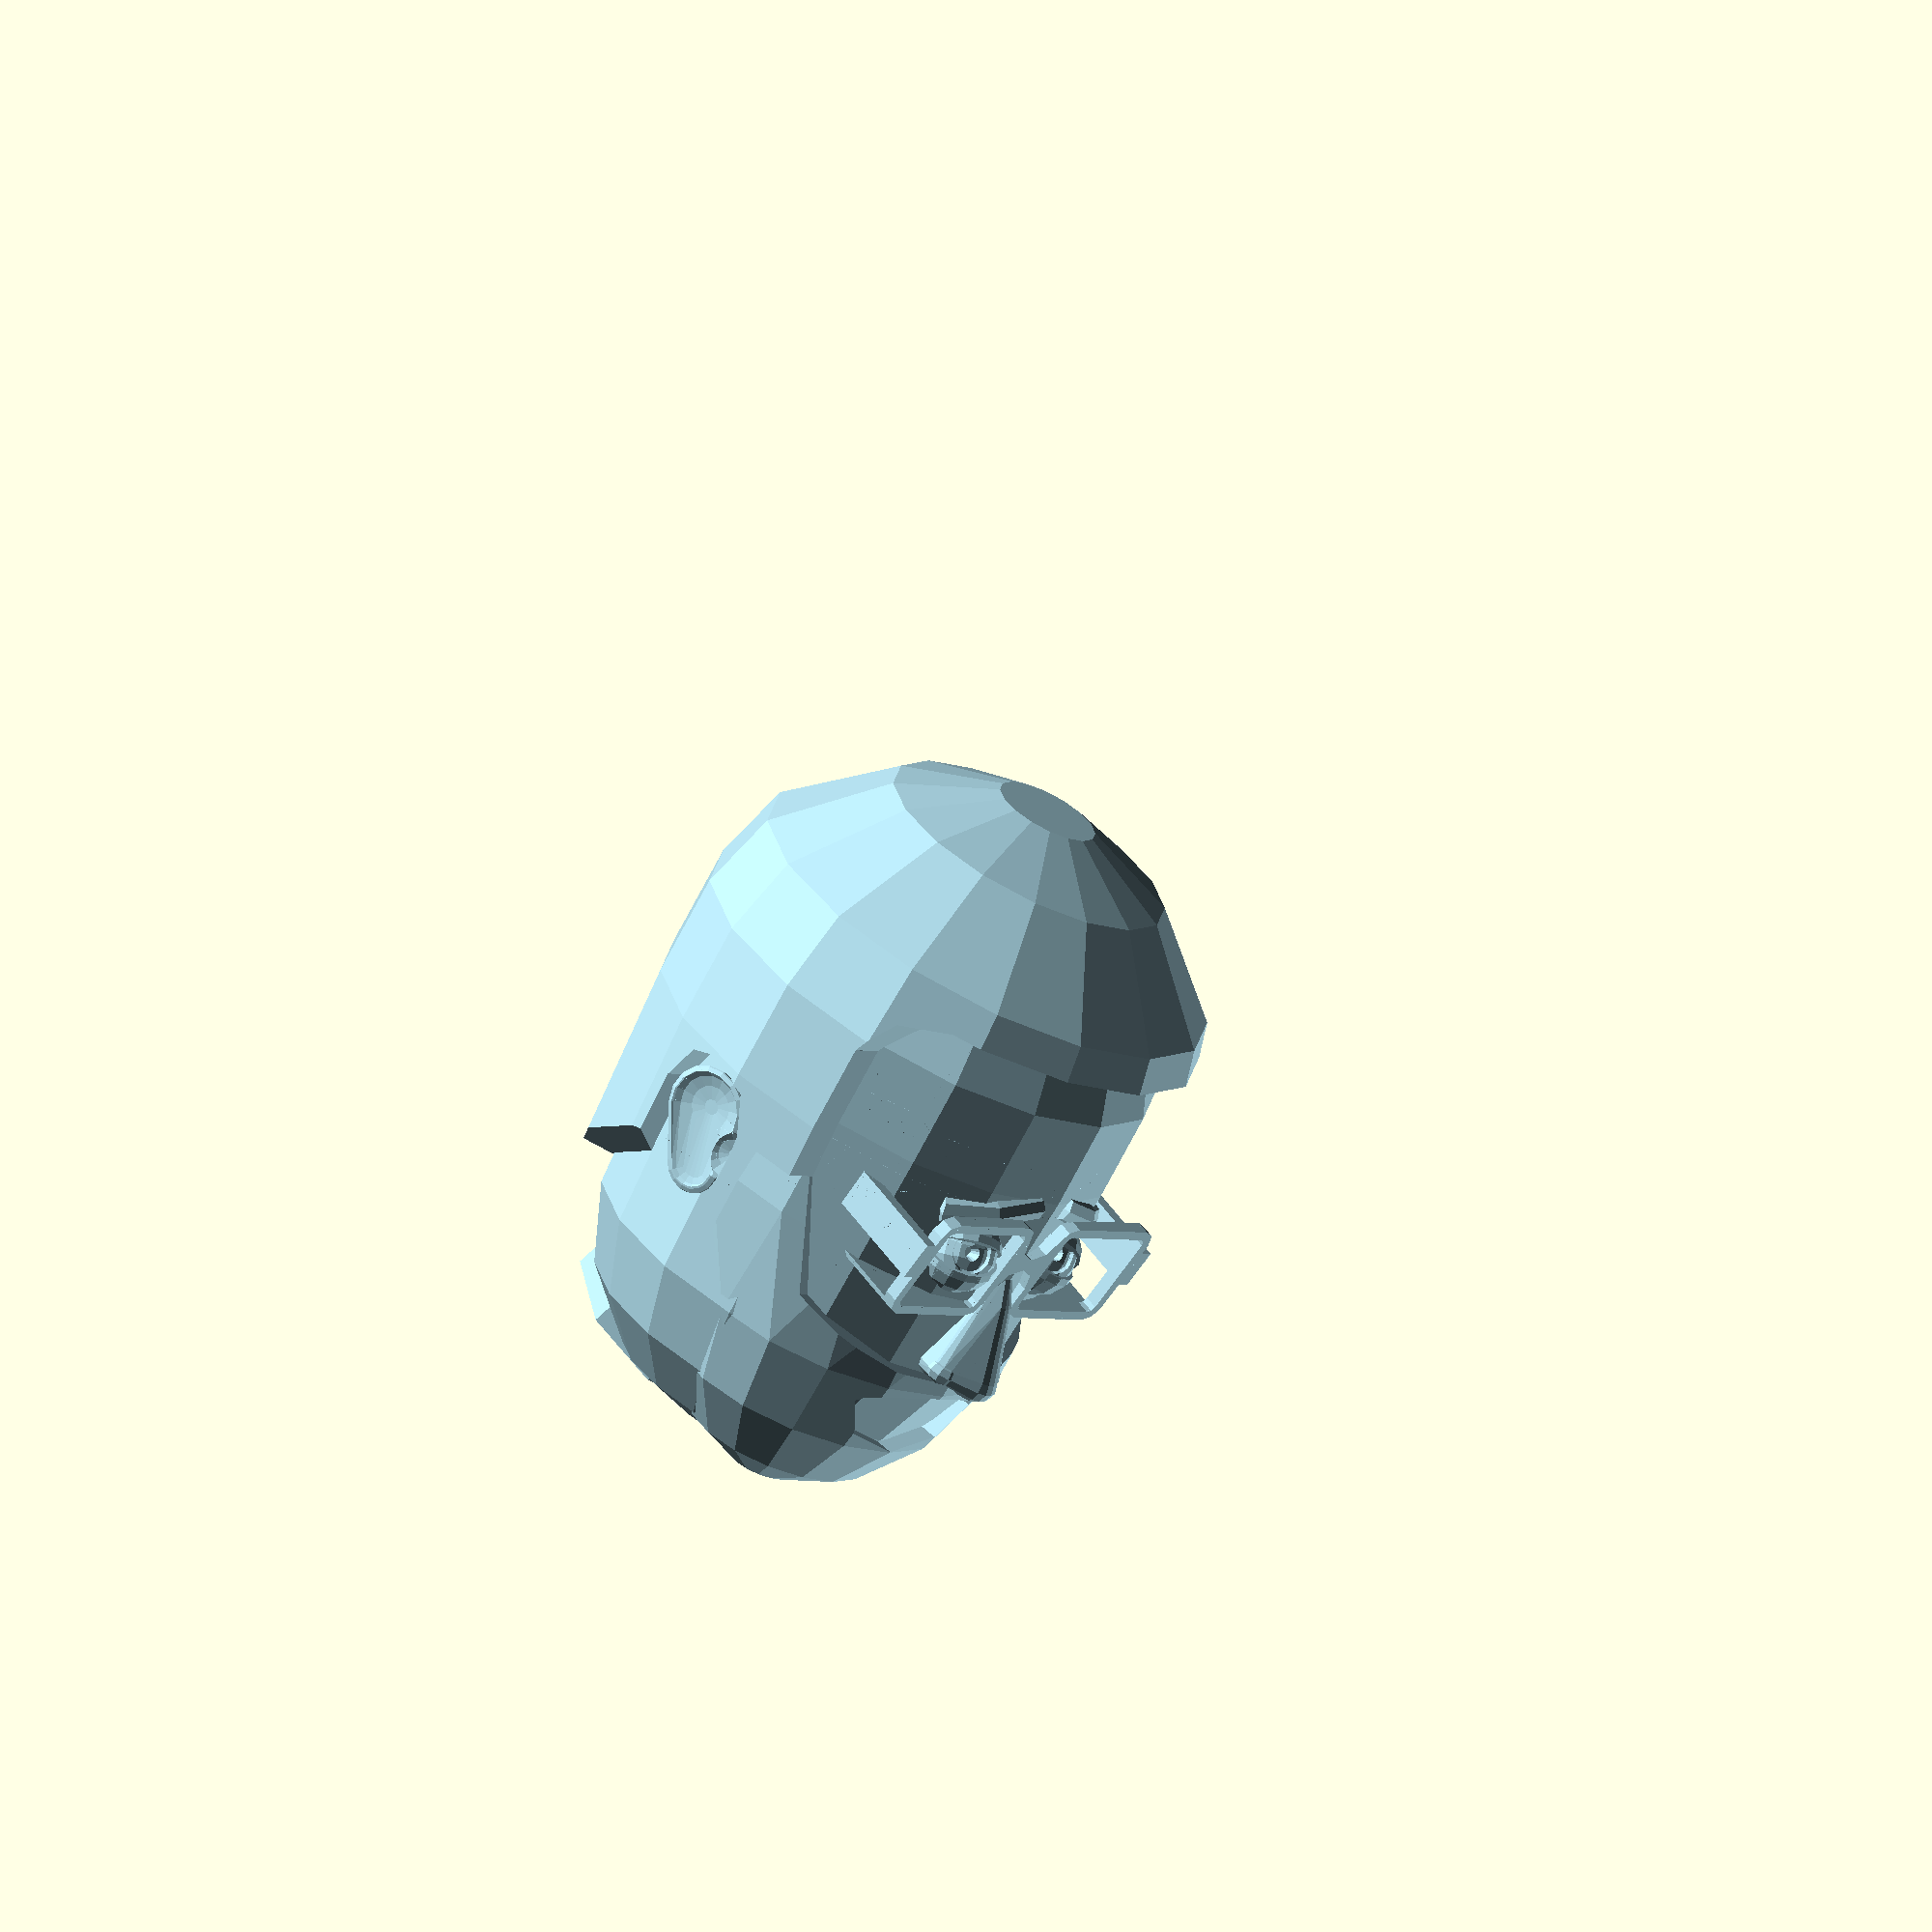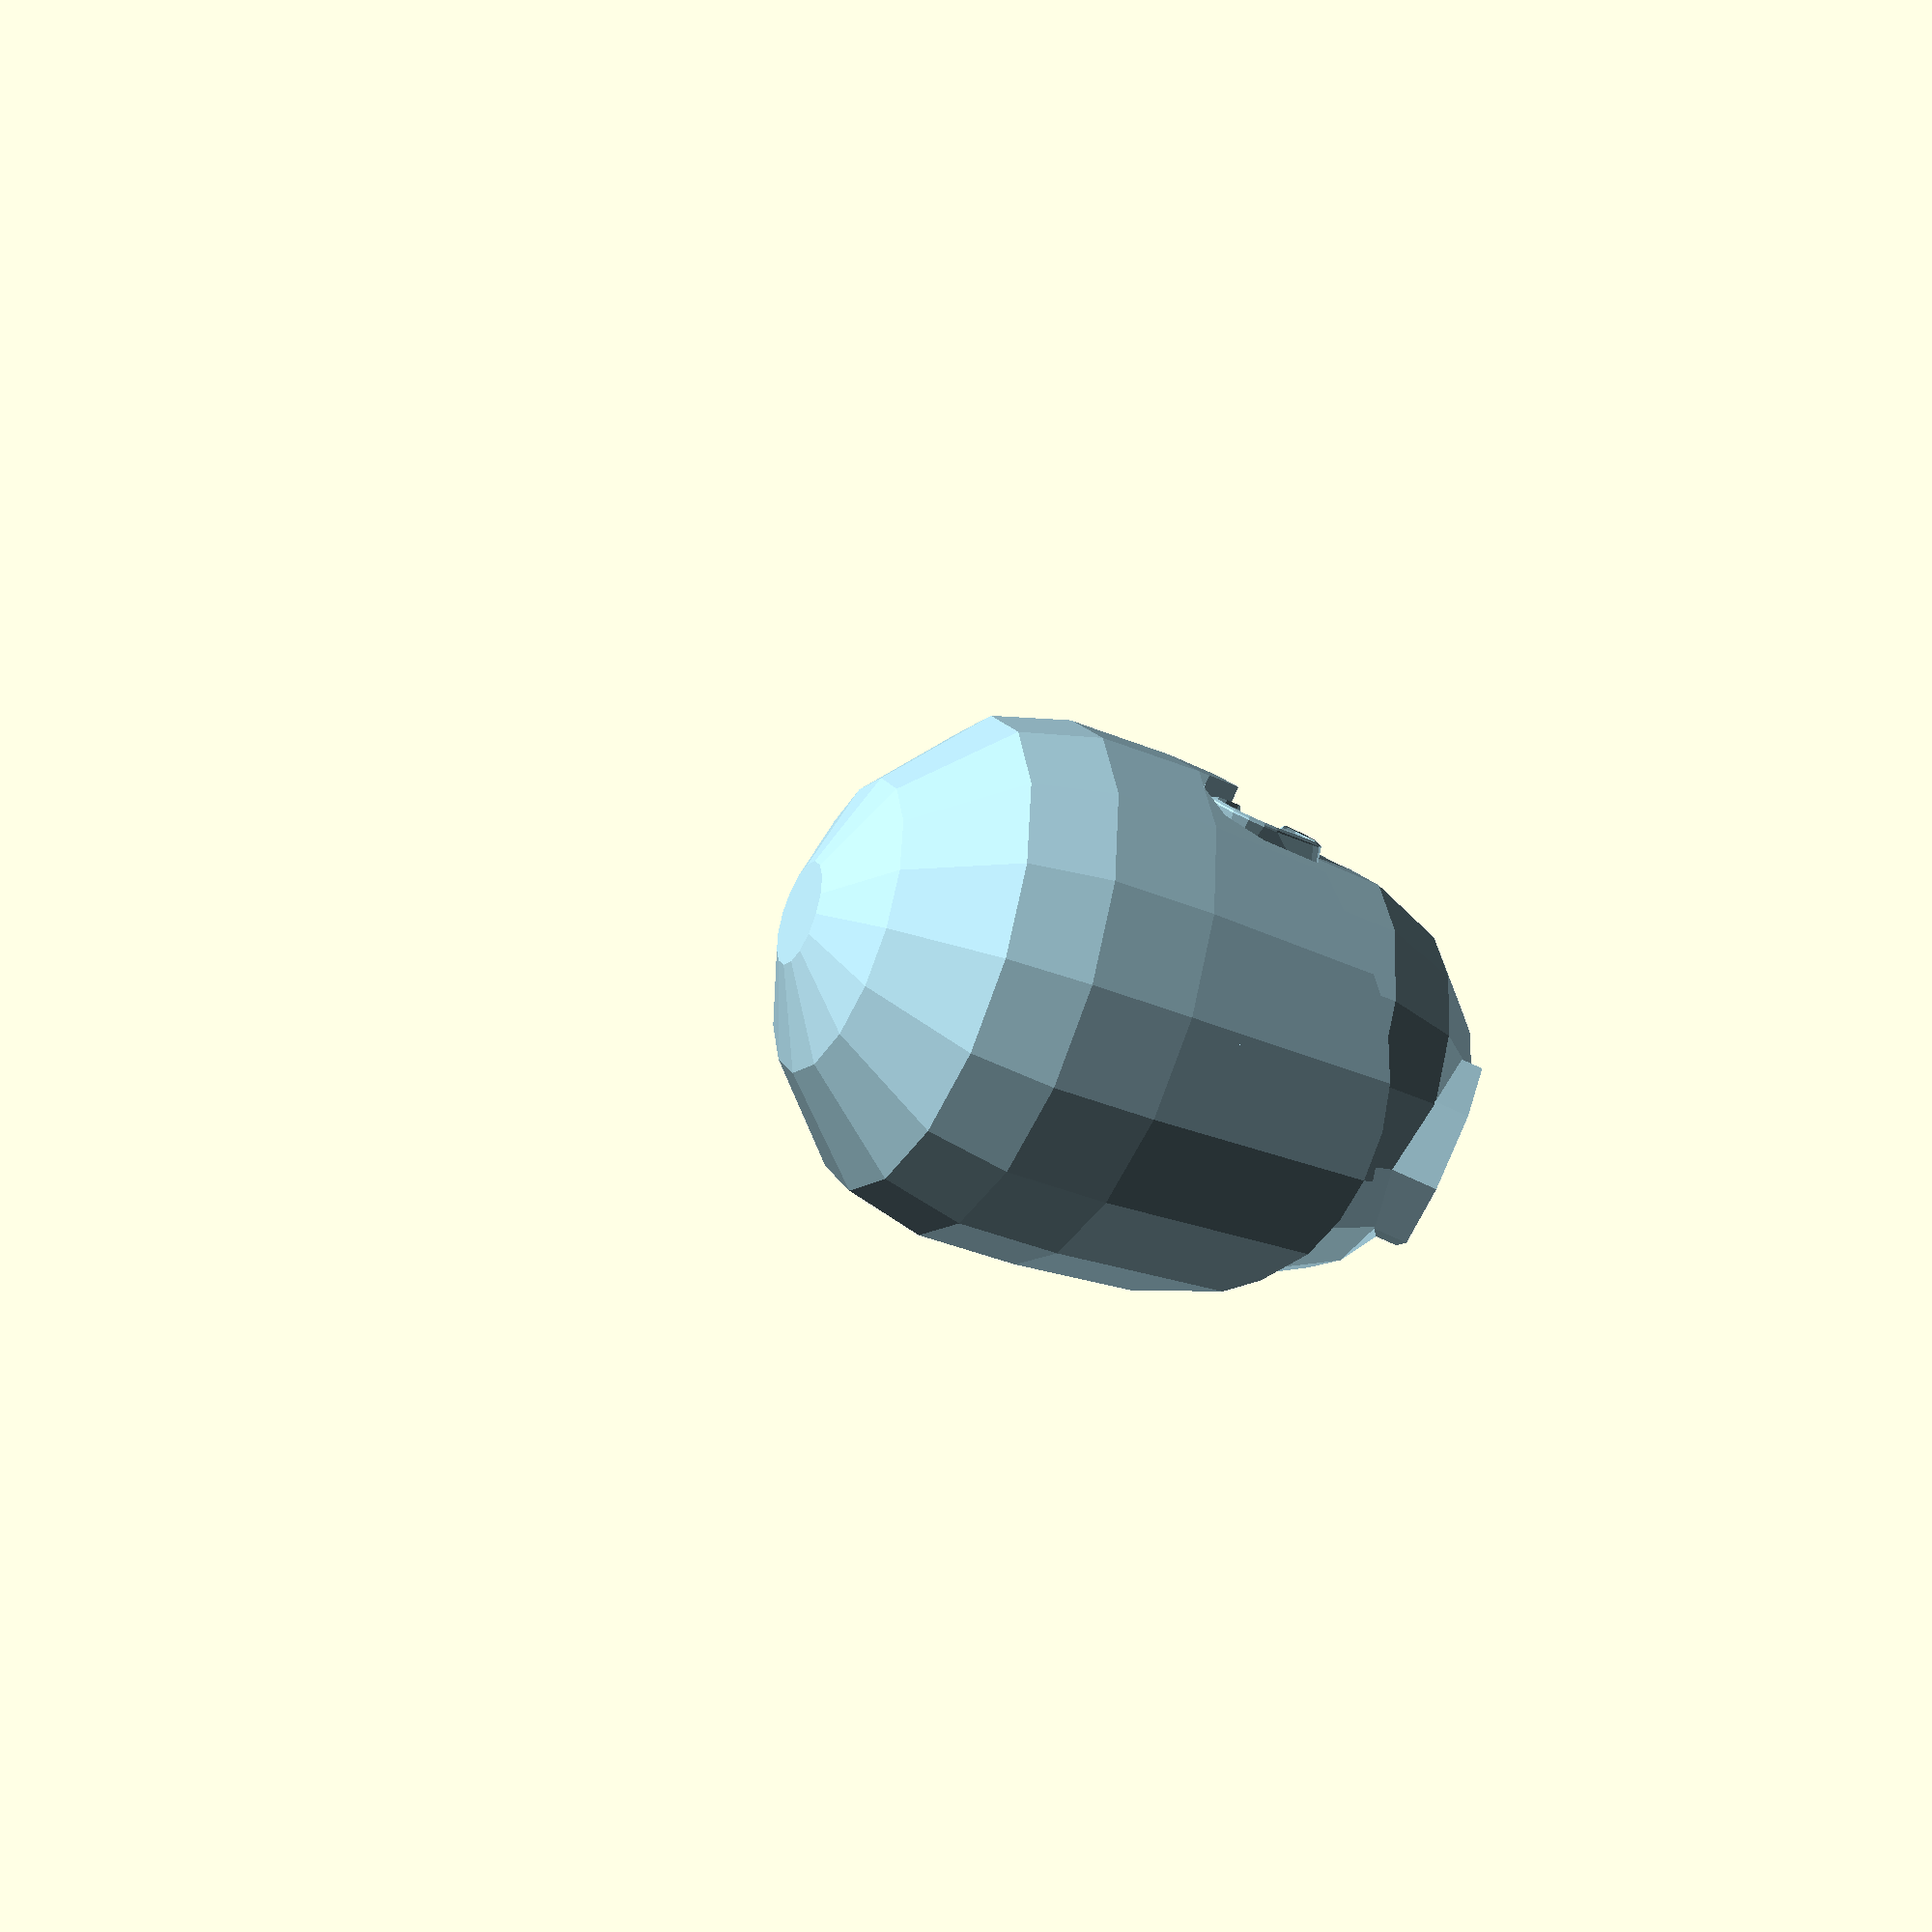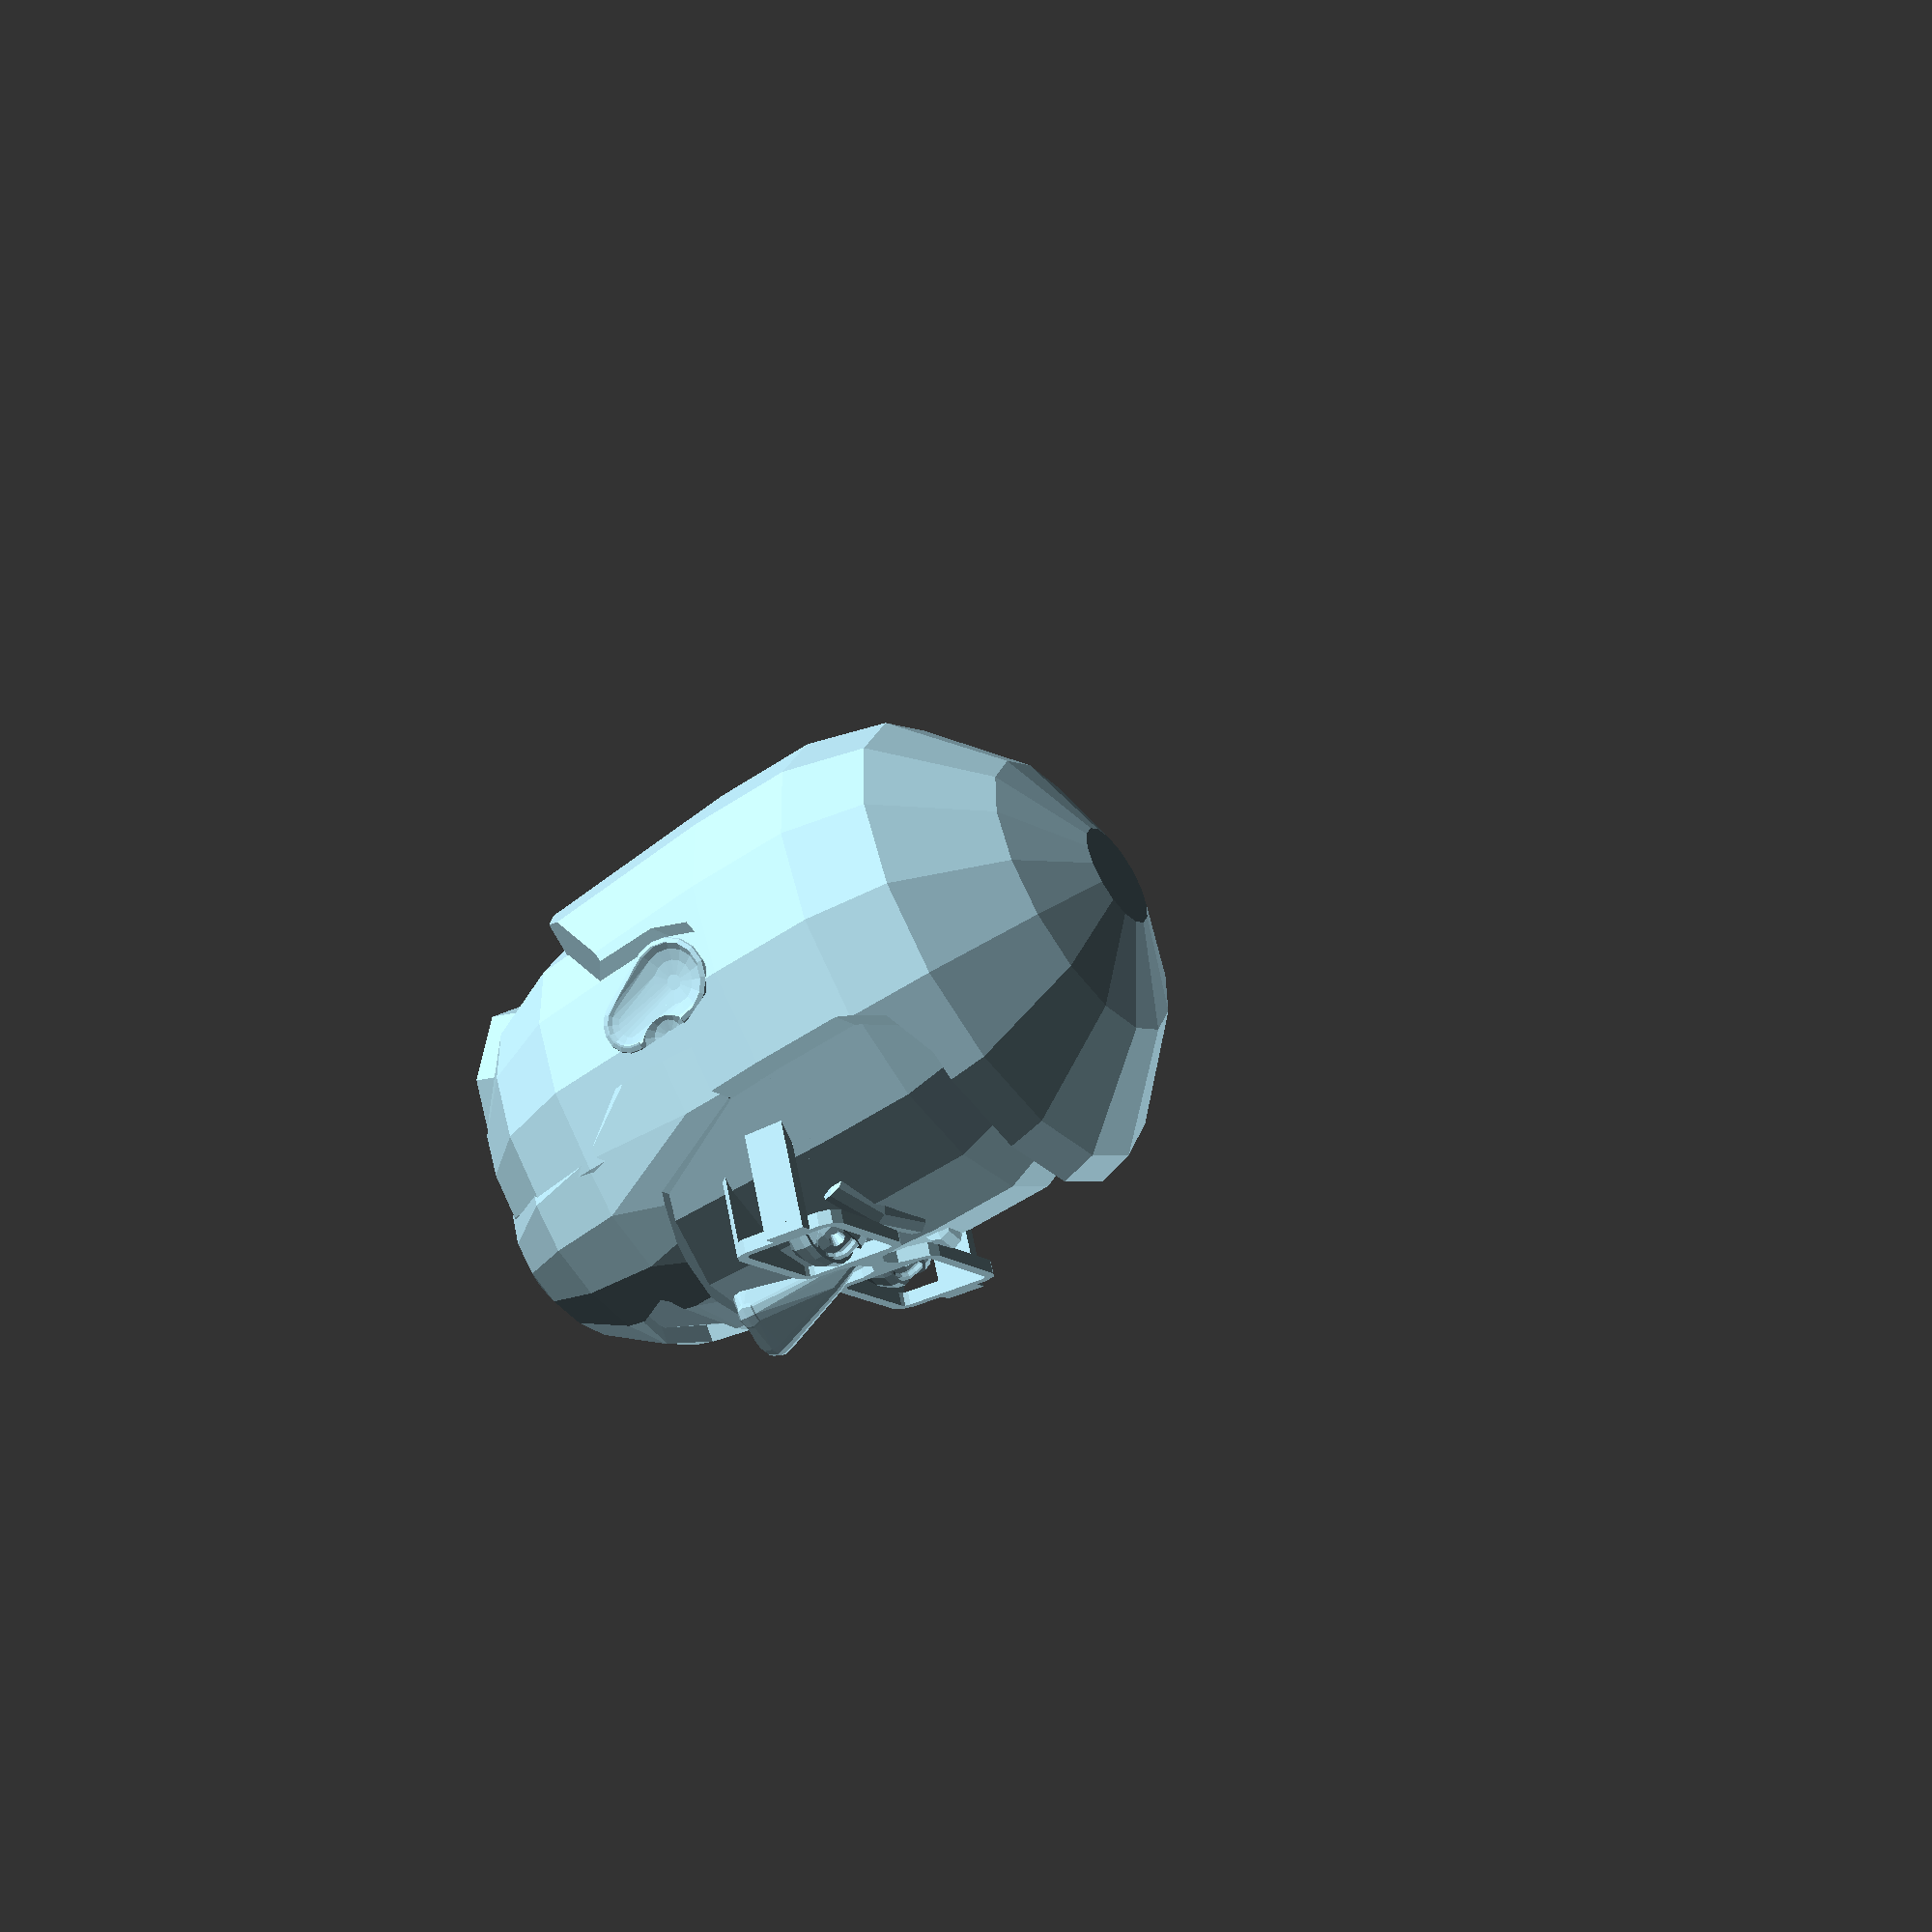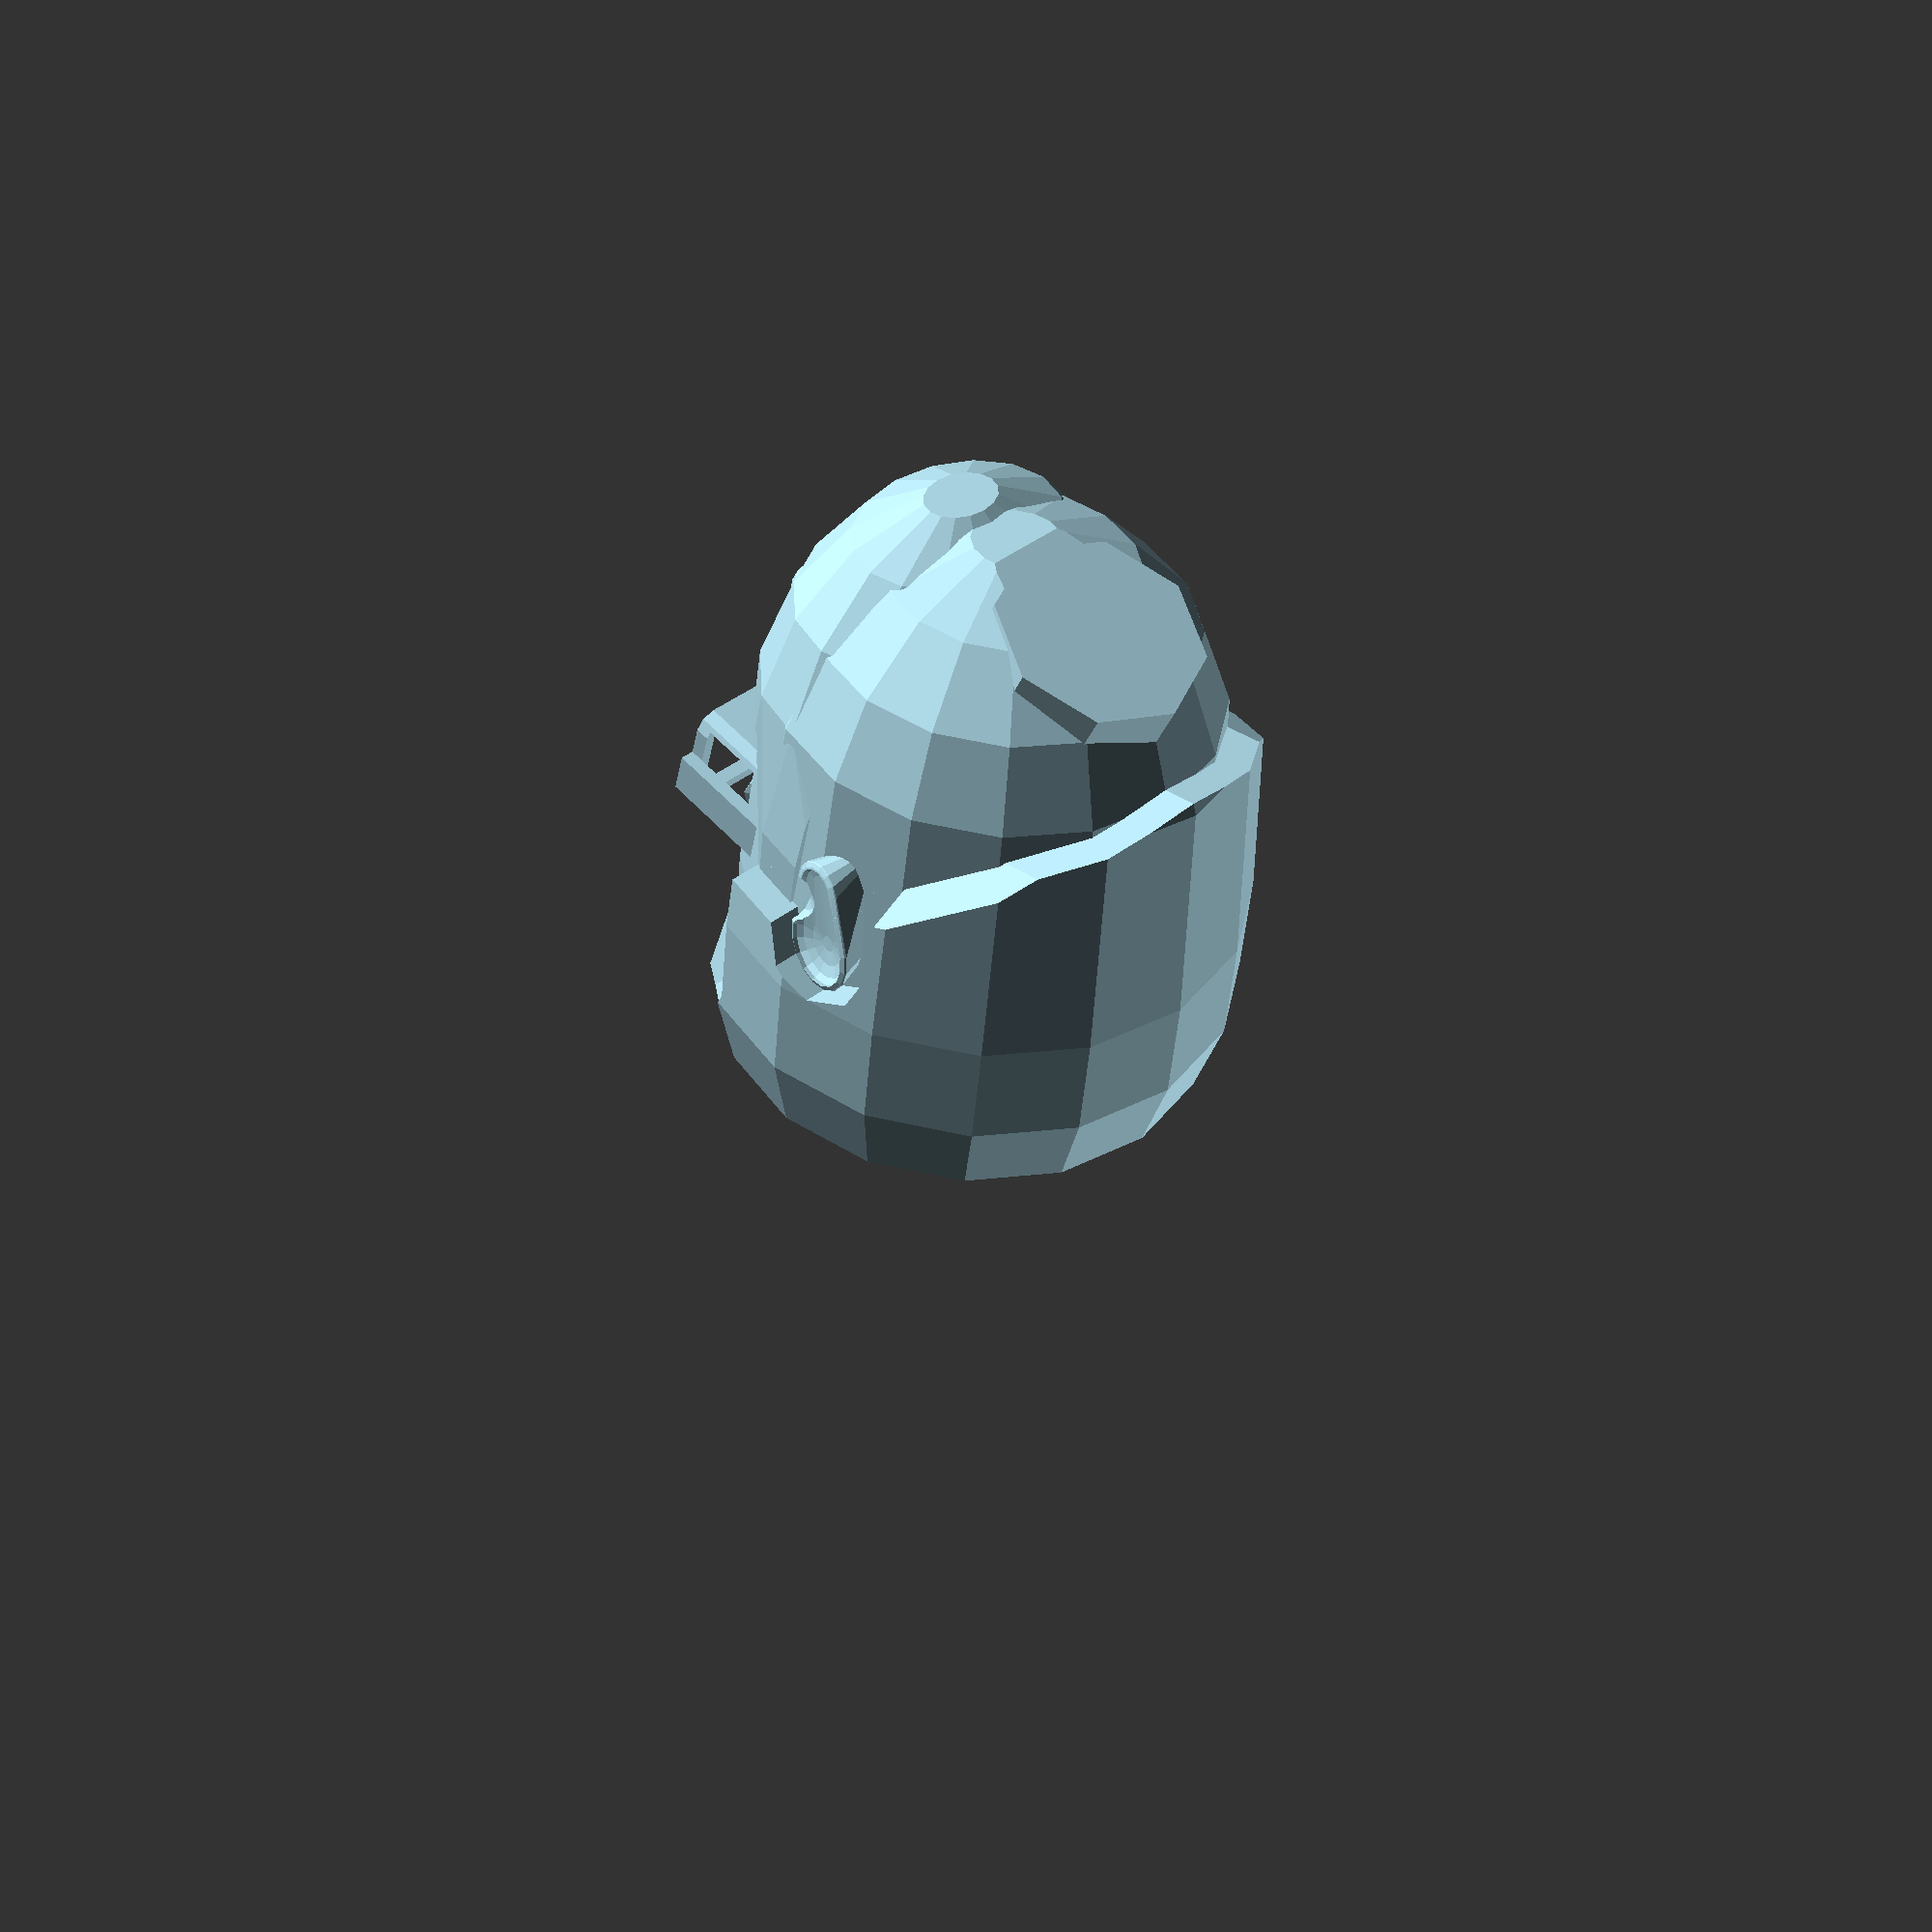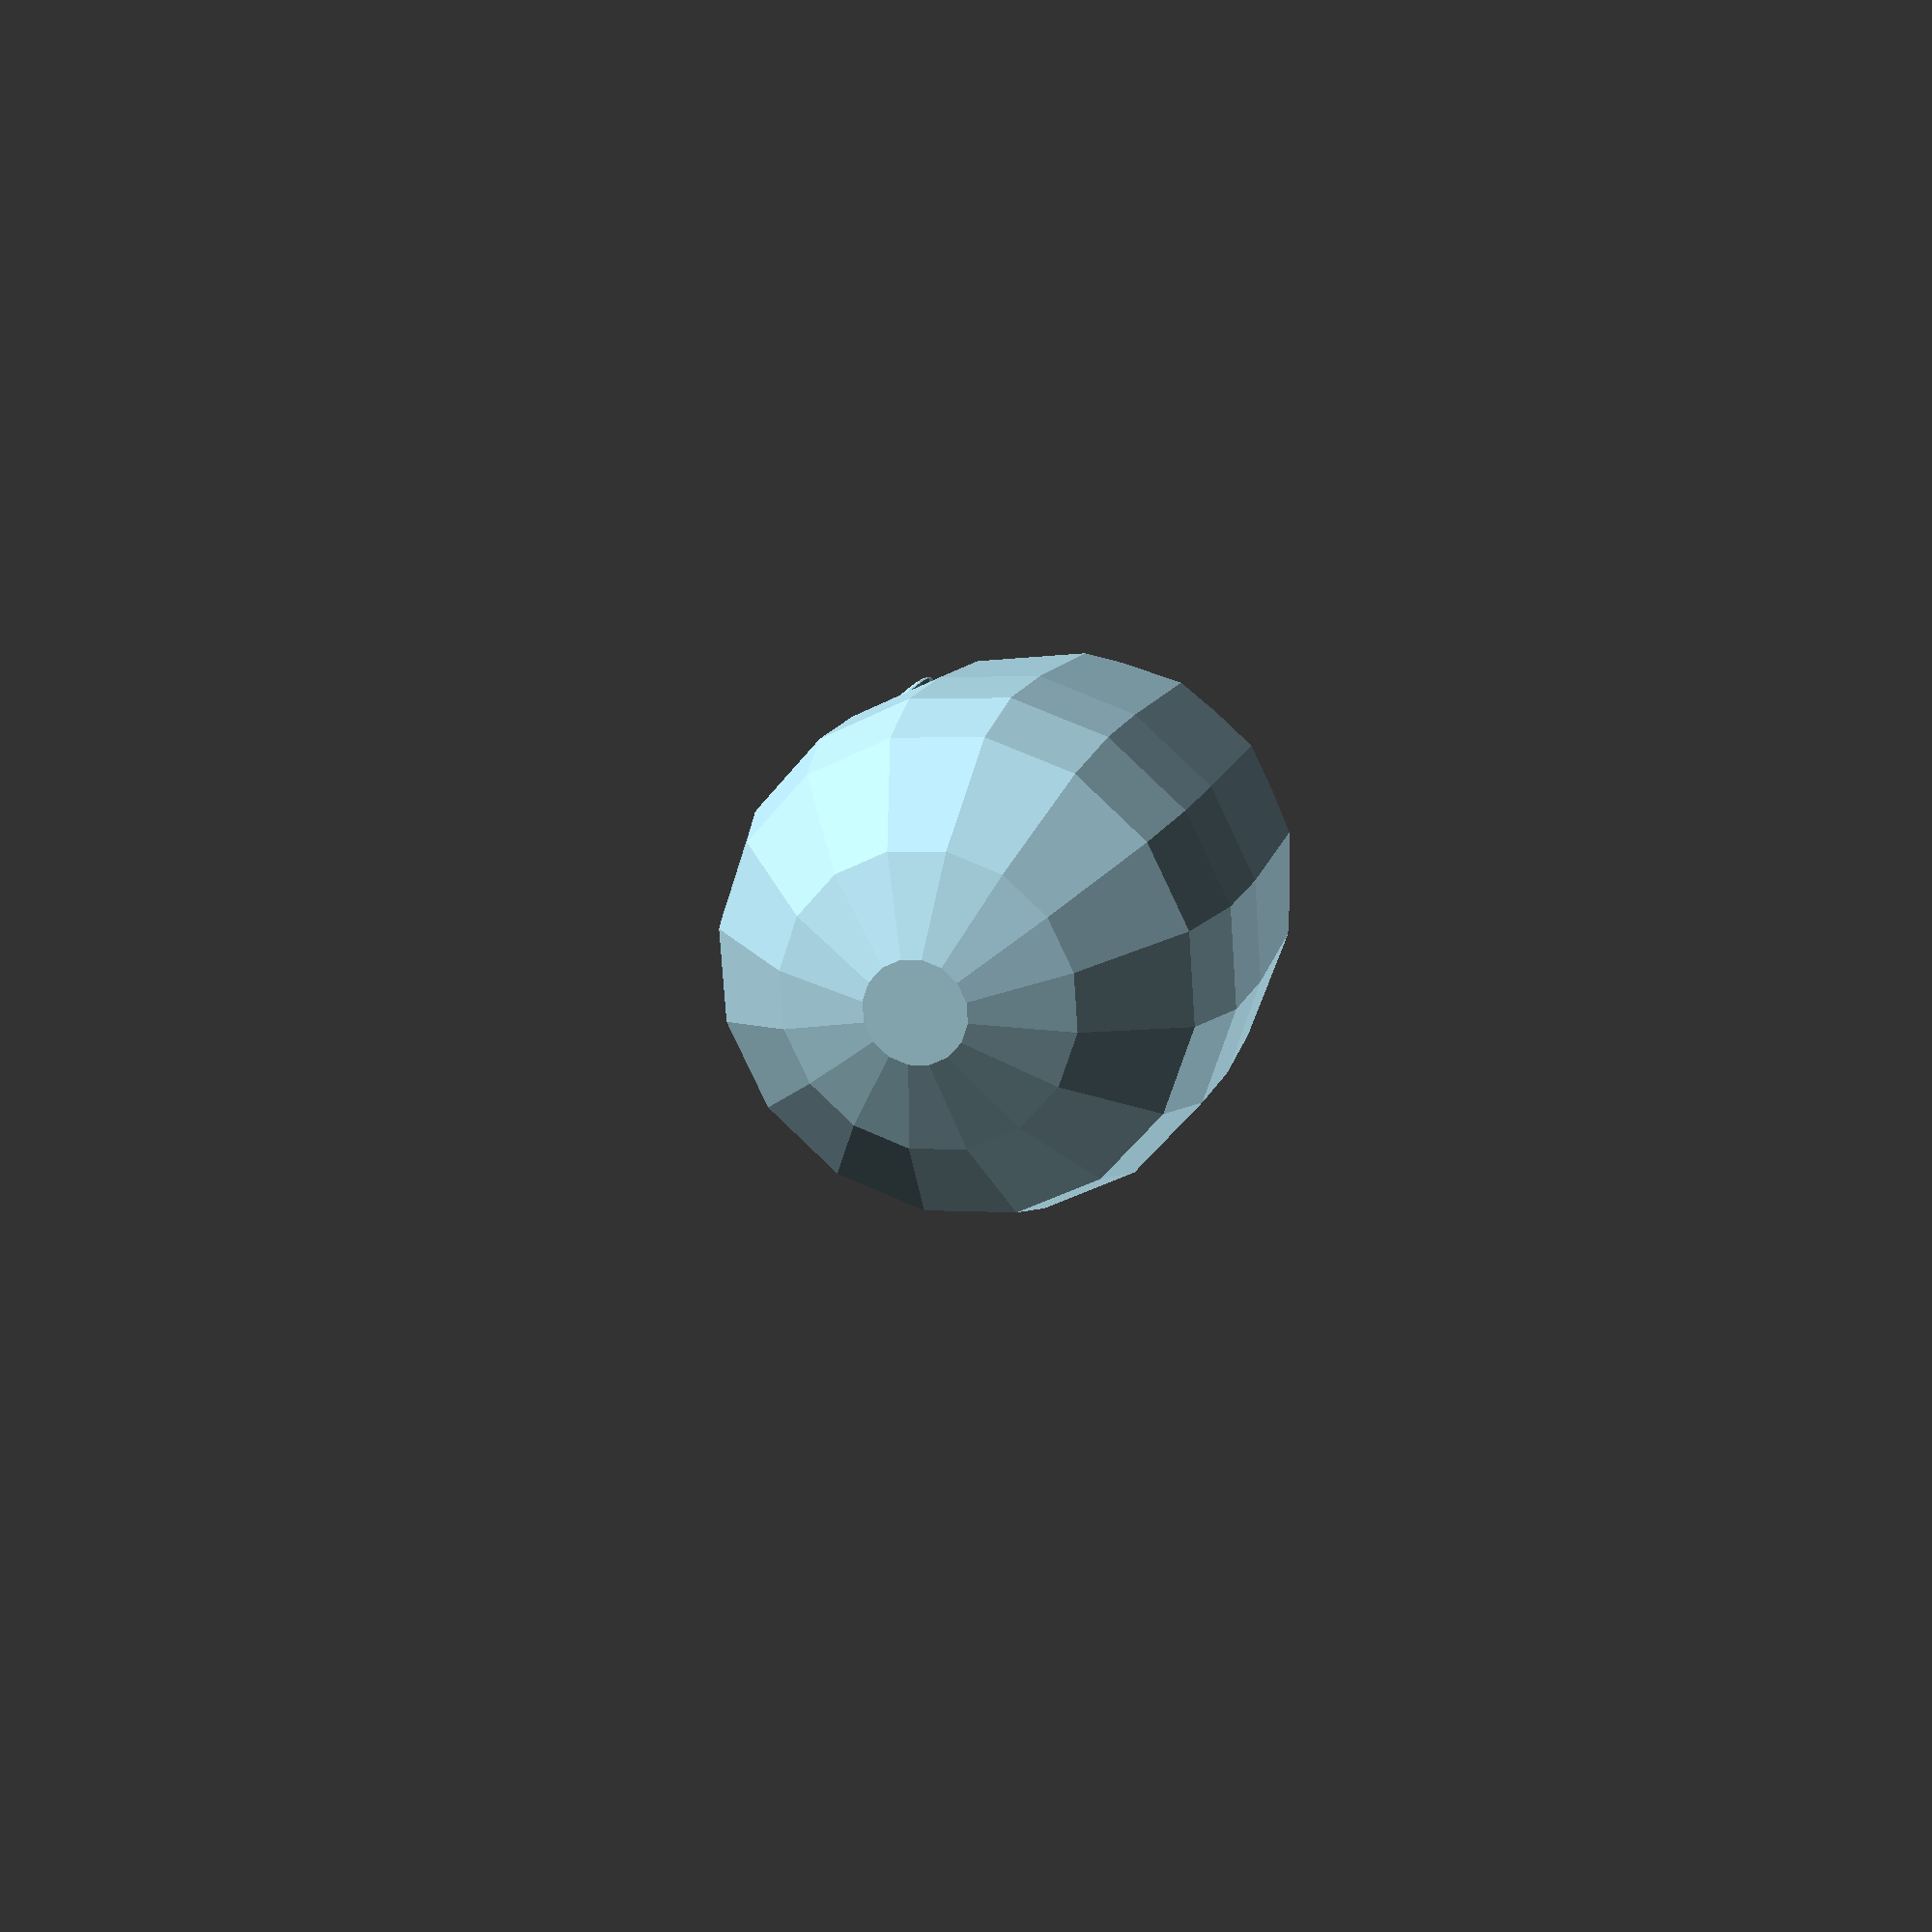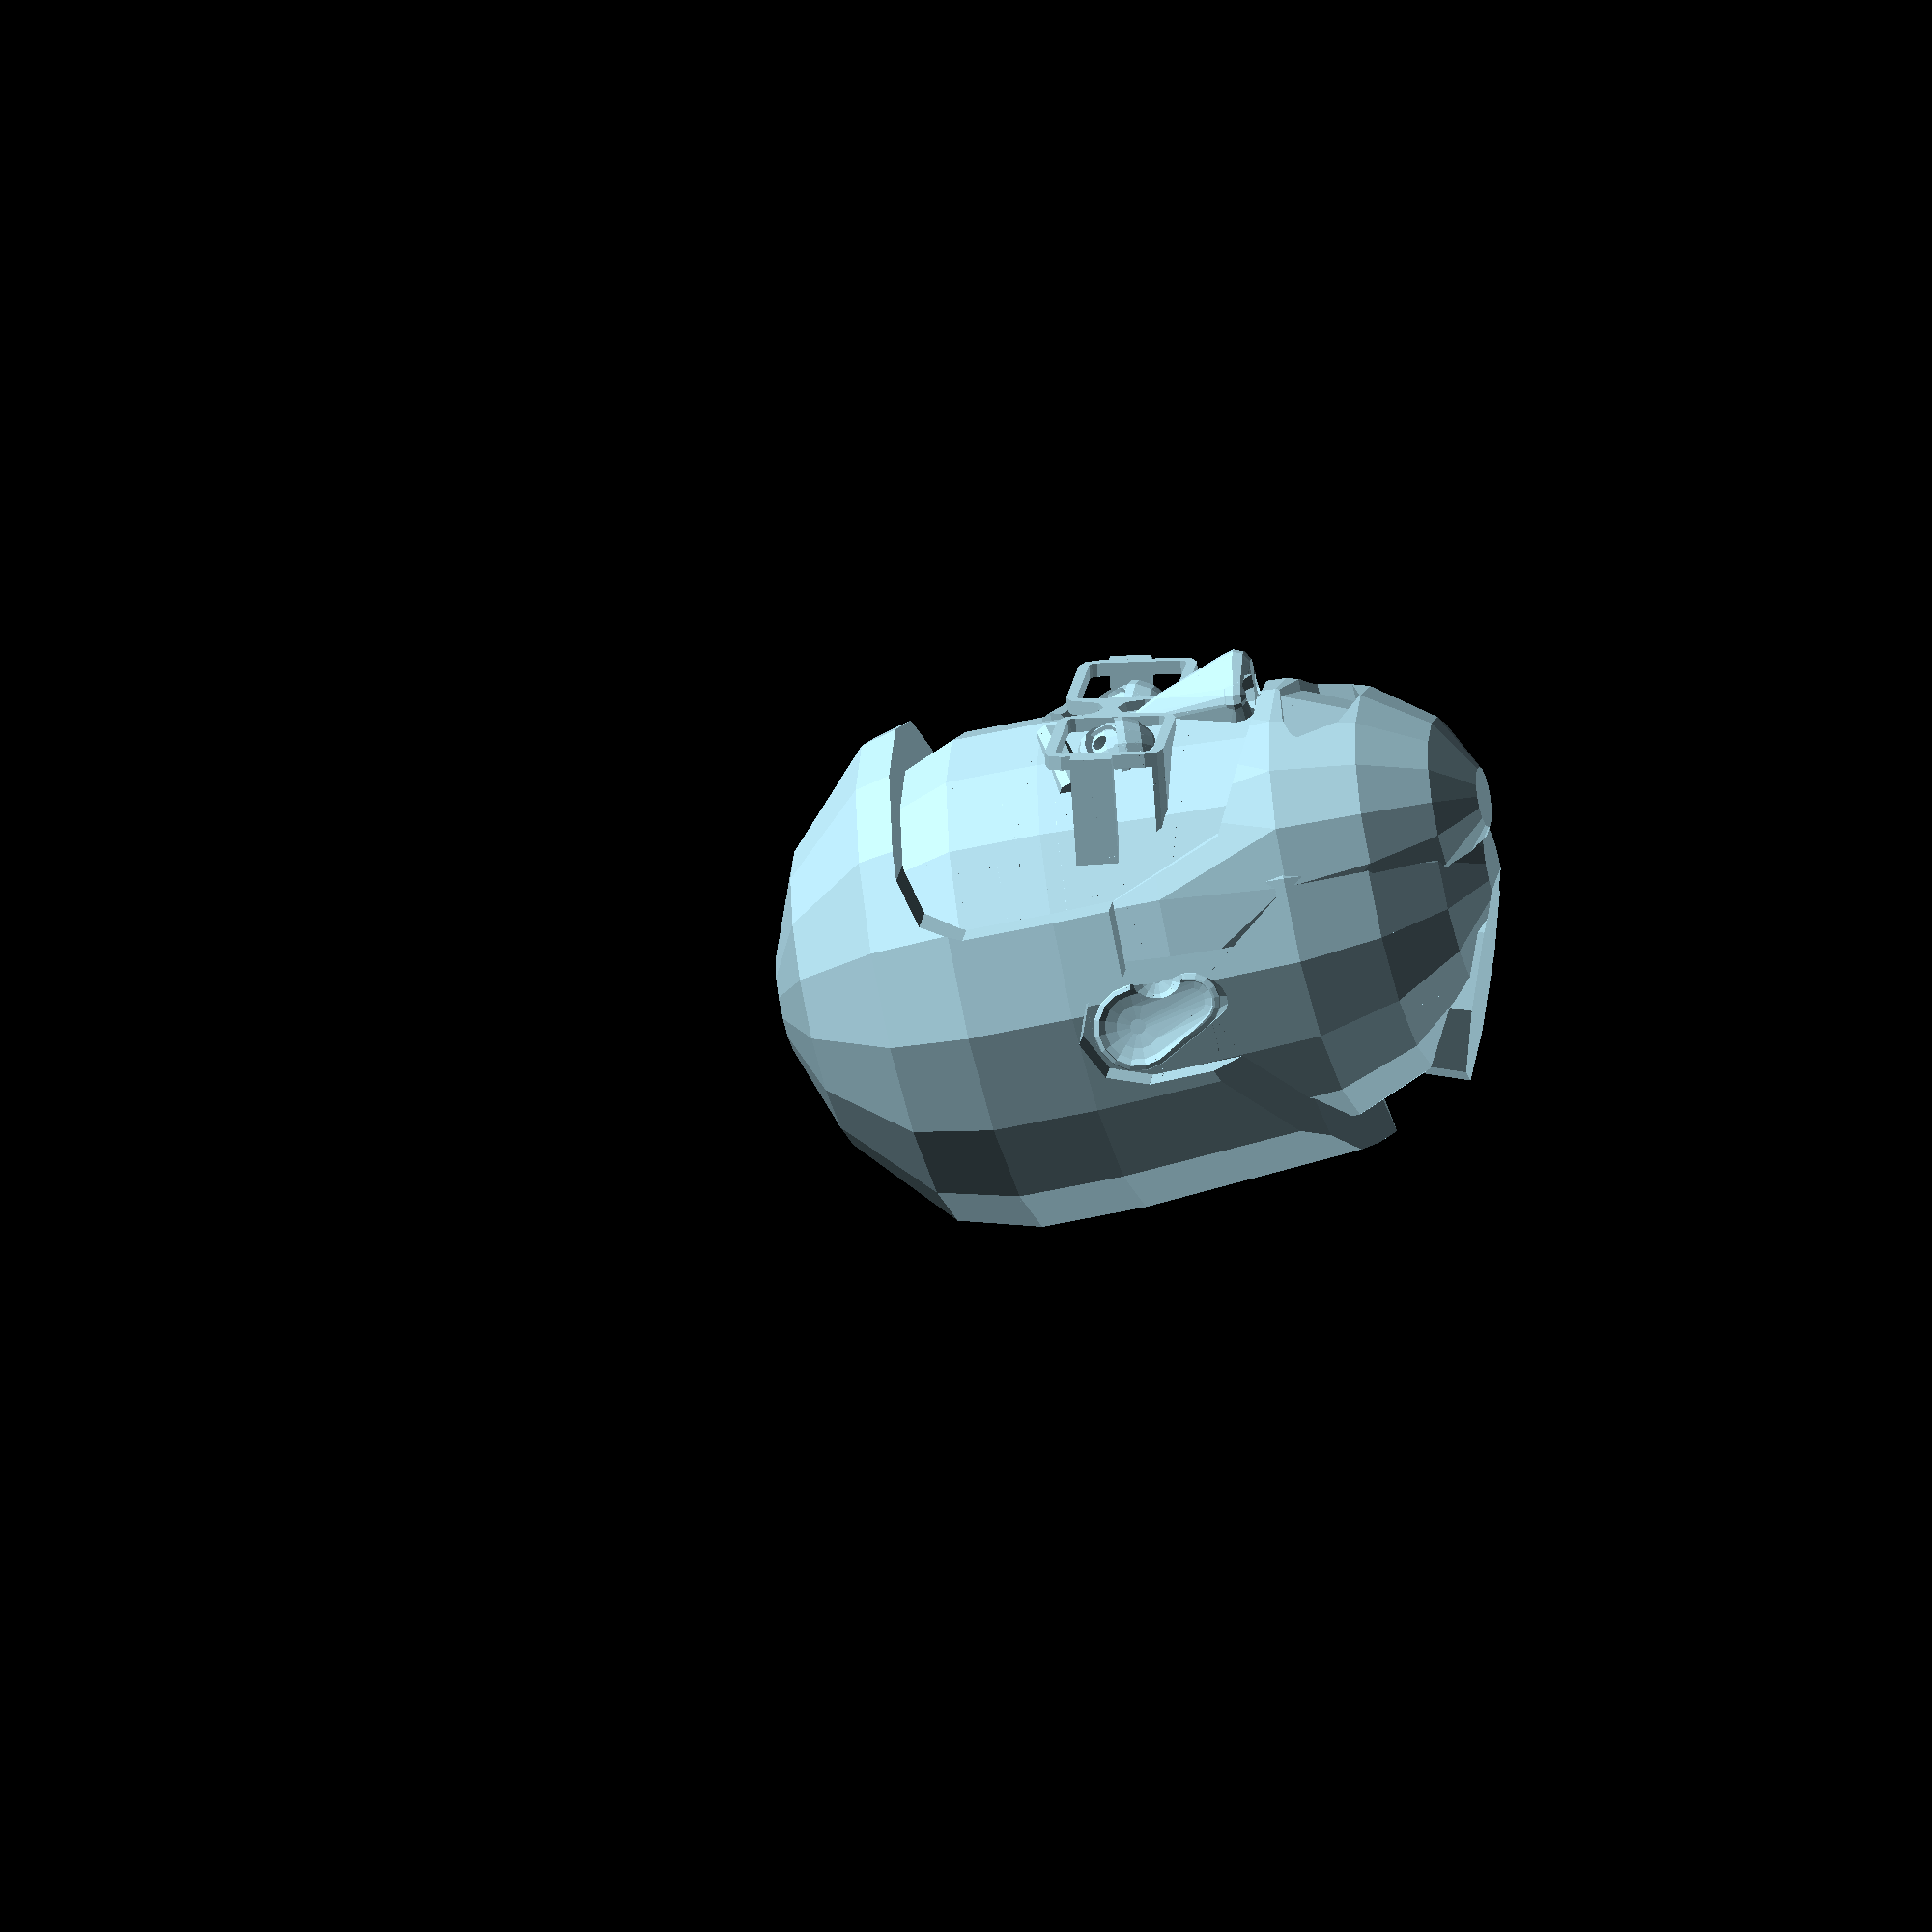
<openscad>

///////////////////////////////////////////////////////////////////////////////////
/////////Definition of user defined variables/////////////////////////////////

//What resolution should I render at?  Keep this low (8) for preview and high (25) for a final output.
resolution=8; //[5:25]

//What's the total height you want, minus any hair?
height=100;

//How far back should the head be tilted?  Around 40 makes for easier printing.
head_tilt=20; //[0:60]

//How wide should the top of the face be?
top_width= 4; //[1:10]

//How wide should the bottom of the face be?
bottom_width = 3; //[1:10]

//How thick should the neck be?
neck = 4; //[1:10]

//What type of hair does it have?
hair_type="average guy"; //[average guy,bald,bowl cut,bob,long,top bun,pony,buzz,fro,monster fro,male pattern,flattop]

//How long is the hair?  This only affects buzz, male pattern, flattop, mullet, and average guy cuts
hair_length = 5; //[1:15]

//What type of eyes should it have?
eye_type="eye roll";//[average,surprised,sleepy,eye roll]

//How big should the eyes be?
eye_size= 6; //[1:10]

//Are the eyes angled?
eye_angle=-8;//[-30:30]

//How far apart should the eyes be spaced?
eye_spacing=4; //[1:10]

//Does it wear glasses?
glasses="hipster"; //[none,hipster,circle,coke bottle]

//How thick are the eyebrows?
eyebrow_thickness=7;//[1:10]

//How long are the eyebrows?
eyebrow_length=7;//[1:10]

//How much are the eyebrows tilted?
eyebrow_tilt=15;//[-15:15]

//Does it have facial hair?
facial_hair="full beard";//[none,full beard,chin strap,goatee,stache,chops,soul patch]

//How long is the facial hair?
facial_hair_length=1;//[1:10]

//What type of nose should it have?
nose_type="average";//[pointy,upturned,high bridge,wide,average,button,piggy,clown]

//How big should the nose be?
nose_size=5; //[1:10]

//How wide should the nose be?
nose_width=5; //[1:10]

//How high on the face should the nose be?
nose_height=5;//[1:10]

//What type of mouth should it have?
mouth_type="agape"; //[agape,smiling,chiclet teeth,lipstick,half smile,um...,not feeling well,just stache,oh no]

//How big should the mouth be?
mouth_size=5; //[1:10]

//How high on the face should the mouth be?
mouth_height=7;//[1:10]

//What type of ears should it have?
ear_type="average"; //[average,monkey,long,pill shaped,viking horn]

//How big should the ears be?
ear_size=5; //[1:10]

//How much should the ears stick out?
ear_angle=2; //[1:10]

///////////////////////////////////////////////////////////////////////////////////////
//////////////////////Calculation of key variables/////////////////////////////////

rec=resolution; //cylindrical resolution
res=resolution*2; //spherical resolution

//////////////head dimensions
h=100*1;
rs=h/4.1*(top_width+10)/10;
rc=h/4.1*(bottom_width+10)/10;
rn=rc*(neck+3)/15;
hm=h-rs-rc;
theta=asin((rs-rc)/hm);

//////////////eye dimensions
eyer=(eye_size/10)*(rs*3/10);
eyemax=rs*3/10;
eyesp=eyer+(eye_spacing/10)*(rs*3/5-2*eyer);
eyex=pow(pow(rs,2)-pow(eyesp,2),1/2)-rs+rc;

/////////////nose dimensions
nosez=(1/2)*rc+(h/2-(1/2)*rc)*(nose_height-1)/9;

/////////////mouth dimensions
mouthmax=(h/2-eyemax)/2*.8;
mouthd=mouthmax*(mouth_size+5)/15;
mouthr=mouthd/2;
mouthz=nosez*(mouth_height+3)/13;

/////////////////////////////////////////////////////////////////////////////////////
///////////////////////Main rendering code//////////////////////////////////////

color("lightblue")rotate([0,0,-90])scale([height/100,height/100,height/100])difference(){
	translate([0,0,-rc*(1-cos(head_tilt))])union(){
		translate([0,0,rc])
		rotate([0,(-head_tilt+theta),0])
		translate([0,0,-rc])
		union(){
			difference(){
				head();
				mouth_blank();
			}
			eyes();
			mouth();
			ears();
			nose();
			hair();
			beard();
			brows();

		}	
		translate([-rc*2/3+rn,0,0])cylinder(r=rn,h=rc+hm,$fn=rec);
	}
	translate([0,0,-50])cube(100,center=true);
}

/////////////////////////////////////////////////////////////////////////////////////
/////////////////////////////////////////////////////////////////////////////////////
///////////                                                                              /////////
///////////                        MAIN       MODULES                          /////////
///////////                                                                              /////////
/////////////////////////////////////////////////////////////////////////////////////
/////////////////////////////////////////////////////////////////////////////////////



//////////////////////////////////////////////////////////////////////////////////
///////////////////////Create the basic head shape//////////////////////////

module head(){
	translate([0,0,rc])rotate([0,-theta,0])hull(){
		translate([0,0,hm])sphere(rs,$fn=res);
		sphere(rc,$fn=res);
	}	
}

////////////////////////////////////////////////////////////////////////////////////////////////
//////////////////////Create blanks from which to carve eyes and mouth//////////////

module eye_blank(){
	intersection(){
		translate([0,0,h/2])rotate([0,90,0])linear_extrude(h=rs+10)for(i=[1,-1])hull(){
			translate([0,eyemax*i])circle(eyemax,$fn=rec);
			translate([-eyemax/2,-eyemax*i])circle(eyemax/2,$fn=rec);
		}
		head();
	}
}

module mouth_blank(){
	intersection(){
		translate([0,0,mouthz])rotate([0,90,0])scale([1,1.25,1])cylinder(r=mouthmax,h=rc+10,$fn=rec);
		head();
	}
}

//////////////////////////////////////////////////////////////////////////////////////////
///////////////////Create eyes /////////////////////////////////////////////////////////
////[normal,surprised,sleepy,eye roll]

module eyes(){

		if(glasses!="coke bottle")
		for(i=[1,-1])translate([eyex-eyer/2,eyesp*i,h/2])rotate([eye_angle*i,0,0]){
			if(eye_type=="average")eyeball(eyer,6);
			if(eye_type=="surprised")eyeball(eyer,15);
			if(eye_type=="sleepy")eyeball(eyer,2);
			if(eye_type=="eye roll")rotate([0,-30,-30])eyeball(eyer,5);
		}

		if(glasses=="hipster")translate([eyex+2,0,h/2])rotate([0,5,0])square_glasses();
		if(glasses=="circle")translate([eyex+2,0,h/2])rotate([0,5,0])circle_glasses();
		if(glasses=="coke bottle")translate([eyex+2,0,h/2])rotate([0,5,0])coke_bottle();

}

			


//////////////////////////////////////////////////////////////////////////////////////////
///////////////////Create mouth /////////////////////////////////////////////////////////

module mouth(){

	difference(){
		mouth_blank();

		if(mouth_type=="agape"){
				if(mouthz<rc)translate([pow(pow(rc,2)-pow(rc-mouthz,2),.5),0,mouthz])scale([mouth_size/5,mouth_size/5,mouth_size/5])intersection(){
				scale([1,1,.7])sphere(10,$fn=res);
				translate([0,0,-28])sphere(30,$fn=res);}
			if(mouthz>=rc)translate([rc,0,mouthz])scale([mouth_size/5,mouth_size/5,mouth_size/5])intersection(){
				scale([1,1,.7])sphere(10,$fn=res);
				translate([0,0,-28])sphere(30,$fn=res);}
		}

		if(mouth_type=="smiling"){
			if(mouthz<rc)translate([pow(pow(rc,2)-pow(rc-mouthz,2),.5),0,mouthz])scale([mouth_size/5,mouth_size/5,mouth_size/5])difference(){
				scale([1,1,.7])sphere(10,$fn=res);
				translate([0,7,20])sphere(20,$fn=res);}
			if(mouthz>=rc)translate([rc,0,mouthz])scale([mouth_size/5,mouth_size/5,mouth_size/5])difference(){
				scale([1,1,.7])sphere(10,$fn=res);
				translate([0,7,20])sphere(20,$fn=res);}
		}

		if(mouth_type=="oh no"){
			if(mouthz<rc)translate([pow(pow(rc,2)-pow(rc-mouthz,2),.5),0,mouthz])scale([mouth_size/5,mouth_size/5,mouth_size/5])difference(){
				scale([1,1,.7])sphere(10,$fn=res);
				translate([0,-7,-20])sphere(20,$fn=res);}
			if(mouthz>=rc)translate([rc,0,mouthz])scale([mouth_size/5,mouth_size/5,mouth_size/5])difference(){
				scale([1,1,.7])sphere(10,$fn=res);
				translate([0,-7,-20])sphere(20,$fn=res);}
		}

		if(mouth_type=="not feeling well"){
			
			translate([rc,0,mouthz])scale([mouth_size/5,mouth_size/5,mouth_size/5])rotate([0,90,0])rotate([0,0,90])linear_extrude(height=50,center=true){
				intersection(){
					translate([-5,-3.5])difference(){
						circle(5,$fn=20);
						circle(2,$fn=20);
					}
					translate([-15,-3.5])square(10);
				}
				hull(){
					translate([-5,0])circle(1.5,$fn=20);
					translate([6,0])circle(1.5,$fn=20);
				}
			}
		}

		if(mouth_type=="um..."){
			
			translate([rc,0,mouthz])scale([mouth_size/5,mouth_size/5,mouth_size/5])rotate([0,90,0])rotate([0,0,90])linear_extrude(height=50,center=true){
				hull(){
					translate([-5,0])circle(1.5,$fn=20);
					translate([6,0])circle(1.5,$fn=20);
				}
			}
		}

		if(mouth_type=="half smile"){
			
			translate([rc,0,mouthz])scale([mouth_size/5,mouth_size/5,mouth_size/5])rotate([0,90,0])rotate([0,0,90])linear_extrude(height=50,center=true){
				intersection(){
					translate([-5,3.5])difference(){
						circle(5,$fn=20);
						circle(2,$fn=20);
					}
					translate([-15,-6.5])square(10);
				}
				hull(){
					translate([-5,0])circle(1.5,$fn=20);
					translate([6,0])circle(1.5,$fn=20);
				}
			}
		}

		if(mouth_type=="chiclet teeth"){
			if(mouthz<rc)translate([pow(pow(rc,2)-pow(rc-mouthz,2),.5),0,mouthz])scale([mouth_size/5,mouth_size/5,mouth_size/5])difference(){
				intersection(){
					scale([1,1,.7])sphere(10,$fn=res);
					translate([0,0,-28])sphere(30,$fn=res);}
				for(j=[0,1])translate([-1*j-5,0,-4.5*j-3])
					for(i=[-10.5,-7.5,-4.5,-1.5,1.5,4.5,7.5,10.5])translate([0,i,0])hull(){
						translate([0,.5,1])sphere(1,$fn=10);
						translate([0,-.5,1])sphere(1,$fn=10);
						translate([0,.5,5])sphere(1,$fn=10);
						translate([0,-.5,5])sphere(1,$fn=10);
				}
			}
			if(mouthz>=rc)translate([rc,0,mouthz])scale([mouth_size/5,mouth_size/5,mouth_size/5])difference(){
				intersection(){
					scale([1,1,.7])sphere(10,$fn=res);
					translate([0,0,-28])sphere(30,$fn=res);}
				for(j=[0,1])translate([-1*j-5,0,-4.5*j-3])
					for(i=[-10.5,-7.5,-4.5,-1.5,1.5,4.5,7.5,10.5])translate([0,i,0])hull(){
						translate([0,.5,1])sphere(1,$fn=10);
						translate([0,-.5,1])sphere(1,$fn=10);
						translate([0,.5,5])sphere(1,$fn=10);
						translate([0,-.5,5])sphere(1,$fn=10);
				}
			}
		}
	}

	if(mouth_type=="lipstick"){
		intersection(){
			translate([rc,0,mouthz])scale([mouth_size/5,mouth_size/5,mouth_size/5])scale([.6,.6,.6])rotate([0,270,0])linear_extrude(height=50,center=true){
				difference(){
					intersection(){
						translate([30,0])circle(40,$fn=30);
						for(i=[1,-1])translate([3,0])rotate([0,0,15*i])translate([-30,0])circle(30,$fn=30);
					}
					for(i=[1,-1])translate([-2,0])rotate([0,0,15*i])translate([-50,0])circle(50,$fn=30);
				}
				
				translate([-1,0])intersection(){
					translate([30,0])circle(40,$fn=30);
					for(i=[1,-1])translate([3,0])rotate([0,0,15*i])translate([-30,0])circle(30,$fn=30);
					for(i=[1,-1])translate([-2,0])rotate([0,0,15*i])translate([-50,0])circle(50,$fn=30);
				}
			}

			translate([3,0,0])mouth_blank();
		}
	}

	if(mouth_type=="just stache"){
		translate([rc,0,mouthz+5])
		scale([mouth_size/5,mouth_size/5,mouth_size/5])scale([.7,.7,.7])
		difference(){
			translate([0,0,5])cube([10,30,10],center=true);
			translate([8,0,0])rotate([0,-15,0])translate([0,0,25])cube([10,30,50],center=true);
			for(i=[-15:3:15]){
				translate([3,i*pow(2,.5),0])rotate([0,-15,0])rotate([0,0,45])translate([0,0,6])cube([1,1,12],center=true);
				translate([0,i*pow(2,.5),10])rotate([45,0,0])cube([10,1,1],center=true);
			}
		}
	}
}

//////////////////////////////////////////////////////////////////////////////////////////
///////////////////Create ears /////////////////////////////////////////////////////////

module ears(){
	for(i=[1,-1])
		scale([1,i,1])
		translate([0,0,rc])
		rotate([0,-theta,0])
		translate([0,rs,hm])
		rotate([-theta,0,0])
		translate([0,0,h/2-rc-hm])
		scale([ear_size/4,ear_size/4,ear_size/4]){
		
			if(ear_type=="average")ear_model(Ear_Length=15,Ear_Shape=60,ear_thickness=3,taper=70);
		
			if(ear_type=="monkey")ear_model(Ear_Length=9,Ear_Shape=10,ear_thickness=3,taper=70);

			if(ear_type=="long")ear_model(Ear_Length=25,Ear_Shape=30,ear_thickness=3,taper=70);

			if(ear_type=="pill shaped")ear_model(Ear_Length=15,Ear_Shape=100,ear_thickness=3,taper=70);

			if(ear_type=="viking horn")rotate([15+theta,0,0])horn(hornrad=45,hornshaft=8,hornsweep=60,horncut=5);

		}
}

//////////////////////////////////////////////////////////////////////////////////////////
///////////////////Create nose /////////////////////////////////////////////////////////

//[pointy,upturned,wide,piggy,clown]

module nose(){

	translate([rc,0,nosez])scale([nose_size/5,nose_size/5*nose_width/5,nose_size/5]){

		if(nose_type=="pointy")
			nose_model(
				nwidth=12,
				bridge_width=1,
				bridge_prominance=1,
				tip_width=1,
				tip_height=0,
				nheight=16,
				nose_length=8,
				softness=4,
				nostril_length=4,
				nostril_weight=3,
				nostril_width=7,
				nostril_bulge=0);

		if(nose_type=="upturned")
			nose_model(
				nwidth=10,
				bridge_width=3,
				bridge_prominance=-4,
				tip_width=3,
				tip_height=3,
				nheight=16,
				nose_length=6,
				softness=9,
				nostril_length=4,
				nostril_weight=3,
				nostril_width=9,
				nostril_bulge=0);
                
 		if(nose_type=="wide")
			nose_model(
				nwidth=18,
				bridge_width=4,
				bridge_prominance=1,
				tip_width=5,
				tip_height=1,
				nheight=16,
				nose_length=8,
				softness=7,
				nostril_length=8,
				nostril_weight=5,
				nostril_width=9,
				nostril_bulge=.2);

 		if(nose_type=="average")
			nose_model(
				nwidth=14,
				bridge_width=4,
				bridge_prominance=-3,
				tip_width=6,
				tip_height=0,
				nheight=16,
				nose_length=7,
				softness=8,
				nostril_length=5,
				nostril_weight=7,
				nostril_width=9,
				nostril_bulge=.2);

 		if(nose_type=="high bridge")
			nose_model(
				nwidth=12,
				bridge_width=2,
				bridge_prominance=3,
				tip_width=4,
				tip_height=0,
				nheight=16,
				nose_length=10,
				softness=8,
				nostril_length=4,
				nostril_weight=4,
				nostril_width=7,
				nostril_bulge=.2);

 		if(nose_type=="button")
			nose_model(
				nwidth=12,
				bridge_width=2,
				bridge_prominance=-8,
				tip_width=6,
				tip_height=1,
				nheight=10,
				nose_length=5,
				softness=8,
				nostril_length=4,
				nostril_weight=4,
				nostril_width=7,
				nostril_bulge=0);
				
		if(nose_type=="piggy")scale([1,5/nose_width,1])translate([0,0,7])rotate([0,90,0])difference(){
					intersection(){
						cylinder(r=7,h=14,center=true,$fn=rec);
						scale([7/14,7/14,1])sphere(r=14,$fn=res);
					}
					for(i=[1,-1])scale([1,i,1])translate([0,2,7])scale([1,.5,1])sphere(r=2.5,$fn=res);
				}
                
 		if(nose_type=="clown")scale([1,1,nose_width/5])translate([3,0,10])sphere(r=10,$fn=res);
	
	}
}

//////////////////////////////////////////////////////////////////////////////////////////
///////////////////Create hair /////////////////////////////////////////////////////////

module hair(){
	if(hair_type=="bowl cut")bowlcut(hairlen=4);
	if(hair_type=="bob")bob(hairlen=4);
	if(hair_type=="long")long(hairlen=4);
	if(hair_type=="buzz")buzz(hairlen=hair_length);
	if(hair_type=="mullet")mullet(hairlen=hair_length,toplen=5/7*rs,topwidth=0.9);
	if(hair_type=="fro")buzz(hairlen=20);
	if(hair_type=="monster fro")buzz(hairlen=30);
	if(hair_type=="male pattern")intersection(){
		buzz(hairlen=hair_length);
		rotate([0,-theta,0])cylinder(r=100,h=h/2+13,$fn=rec);
	}
	if(hair_type=="flattop")flattop(hairlen=hair_length,toplen=rs,topwidth=.95);
	if(hair_type=="average guy")flattop(hairlen=hair_length,toplen=4/7*rs,topwidth=0.9);
	if(hair_type=="top bun")topbun(hairlen=1);
	if(hair_type=="pony")pony(hairlen=1);
}


/////////////////////////////////////////////////////////////////////////////////////////
//////////////////////     Create Facial Hair    ///////////////////////////////////////

module beard(){
	if(facial_hair=="full beard")fullbeard(facial_hair_length);
	if(facial_hair=="chin strap")chinstrap(facial_hair_length);
	if(facial_hair=="chops")chops(facial_hair_length);
	if(facial_hair=="stache")stache(facial_hair_length);
	if(facial_hair=="soul patch")soulpatch(facial_hair_length);
	if(facial_hair=="goatee")goatee(facial_hair_length);
}


/////////////////////////////////////////////////////////////////////////////////////
/////////////////////////////////////////////////////////////////////////////////////
///////////                                                                              /////////
///////////                        SUPPORTING       MODULES              /////////
///////////                                                                              /////////
/////////////////////////////////////////////////////////////////////////////////////
/////////////////////////////////////////////////////////////////////////////////////


//////////////////////////////////////////////////////////////////////////////////////////
///////////////////Eye features////////////////////////////////////////////////////////

module eyeball(eye_radius,awake){
	
	theta1=55*awake/10-10;
	theta2=45*awake/10+10;
	
	union(){
		difference(){
			sphere(eye_radius*9/10,$fn=res);
			rotate([0,90,0])cylinder(r1=0,r2=eye_radius/1.5,h=eye_radius,$fn=res);
		}
		difference(){
			sphere(eye_radius*8/10,$fn=res);
			rotate([0,90,0])cylinder(r1=0,r2=eye_radius/4,h=eye_radius,$fn=res);
		}
	
		rotate([0,theta2,0])difference(){
			sphere(eye_radius,$fn=res);
			translate([-eye_radius,-eye_radius,0])cube(2*eye_radius);
		}
		rotate([0,-180-theta1,0])difference(){
			sphere(eye_radius,$fn=res);
			translate([-eye_radius,-eye_radius,0])cube(2*eye_radius);
		}
	}

}

module square_glasses(){

	rotate([90,0,-90])union(){
	
		linear_extrude(height=2){
			for(i=[1,-1])scale([i,1])translate([6,-6])difference(){
				minkowski(){
					square([16,12]);
					circle(r=2.5,$fn=rec);
				}
				minkowski(){
					square([16,12]);
					circle(r=1,$fn=rec);
				}
			}
			
			difference(){
				translate([0,1.5])square([7,9],center=true);
				translate([0,6])circle(r=3.5,$fn=rec);
				translate([0,-3])circle(r=3.5,$fn=rec);
			}
		}

		linear_extrude(height=20)intersection(){
			for(i=[1,-1])scale([i,1])translate([6,-6])difference(){
				minkowski(){
					square([16,12]);
					circle(r=2.5,$fn=rec);
				}
				minkowski(){
					square([16,12]);
					circle(r=1,$fn=rec);
				}
			}
			
			translate([0,-57])square([100,100],center=true);
			
		}
		
		linear_extrude(height=40){
			for(i=[1,-1])scale([i,1])translate([25.5,0]){
				translate([0,1.5])square([2,6],center=true);
			}
		}
	}
}


module circle_glasses(){

	rotate([90,0,-90])union(){
	
		linear_extrude(height=2){
			for(i=[1,-1])scale([i,1])translate([14,1])difference(){
				circle(r=12,$fn=rec);
				circle(r=9,$fn=rec);
			}
			
			intersection(){
				difference(){
					translate([0,-2])circle(r=6.5,$fn=rec);
					translate([0,-2])circle(r=3.5,$fn=rec);
				}
				translate([-4,0])square([8,10]);
			}
		}

		linear_extrude(height=20)intersection(){
			for(i=[1,-1])scale([i,1])translate([14,1])difference(){
				circle(r=12,$fn=rec);
				circle(r=9,$fn=rec);
			}
			
			translate([0,-58])square([100,100],center=true);
		}
		
		linear_extrude(height=40){
			for(i=[1,-1])scale([i,1])translate([25.5,0]){
				translate([0,1.5])square([2,6],center=true);
			}
		}
	}
}

module coke_bottle(){

	circle_glasses();
	for(i=[1,-1])translate([-2,14*i,1])rotate([0,90,0])cylinder(r=10,h=1,$fn=rec);
	intersection(){
		for(i=[1,-1])translate([-9,14*i,1])rotate([eye_angle*i,0,0])eyeball(13,5);
		translate([48,0,0])cube(100,center=true);
	}

}

//////////////////////////////////////////////////////////////////////////////////////////
///////////////////Nose Features/////////////////////////////////////////////////////////


module nose_model(nwidth,bridge_width,bridge_prominance,tip_width,tip_height,nheight,nose_length,softness,nostril_length,nostril_weight,nostril_width,nostril_bulge){
	
	nrad=pow(pow(nose_length,2)+pow(tip_height,2)+pow(nwidth/2,2),1/2)*nostril_length/20;
	nostrad=nostril_width/10*nwidth/4;
	
	rtop=bridge_width/2*softness/10;
	rtip=tip_width/2*softness/10;

	resnose=10;
	
	nthtz=atan(-nwidth/2/nose_length);
	nthty=atan(-tip_height/nose_length);
	
	translate([0,0,nrad*nostril_weight/10])difference(){
		union(){
			hull(){				
				for(i=[1,-1])scale([1,i,1])translate([0,nwidth/2,0])rotate([0,nthty,nthtz])translate([nrad,0,0])scale([1,nostril_weight/10,nostril_weight/10])sphere(nrad,$fn=resnose);
				
				for(i=[1,-1])scale([1,i,1])translate([-nrad,nwidth/2-nrad,0])sphere(r=rtip,$fn=resnose);
	
				for(i=[1,-1])scale([1,i,1])translate([nose_length-rtip,tip_width/2-rtip,tip_height])sphere(r=rtip,$fn=resnose);	
	
				for(i=[1,-1])scale([1,i,1])translate([(nose_length-rtip)/3+(nose_length-rtip)*2/3*bridge_prominance/10,bridge_width/2-rtop,tip_height+(nheight-tip_height)*2/3])sphere(r=rtop,$fn=resnose);
				
				translate([-rtop,0,nheight-rtop])sphere(r=rtop,$fn=resnose);
			}	

			for(i=[1,-1])scale([1,i,1])translate([0,nwidth/2,0])rotate([0,nthty,nthtz])translate([nrad,0,0])scale([1,nostril_weight/10,nostril_weight/10])sphere(nrad+nostril_bulge,$fn=resnose);			

		}
	
		for(i=[-1,1])scale([1,i,1])translate([nostrad/2+(nose_length-nostrad)/10,nostrad+(nwidth/2-nostrad)/10,-nheight/4])rotate([0,-atan(nose_length/2/nheight),0])cylinder(r1=nostrad,r2=0,h=nheight*2/3,$fn=rec);
	}

}


//////////////////////////////////////////////////////////////////////////////////////////
///////////////////////////////////Ear Features////////////////////////////////////////

module ear_model(Ear_Length,Ear_Shape,ear_thickness,taper){


	Top_Radius=5;
	
	soft=ear_thickness/6;
	Bottom_Radius=1+(Top_Radius-1)*Ear_Shape/100;
	
	topr=Top_Radius;
	botr=Bottom_Radius;
	eart=ear_thickness;
	cutr=(Ear_Length-topr-botr)/2;
	
	
	rotate([0,0,-45*ear_angle/10])translate([-topr*2/3,0,0])rotate([270,0,0])difference(){
		
		hull(){
				cylinder(r1=topr*taper/100,r2=topr,h=eart,$fn=rec*2,center=true);
				translate([topr-botr,Ear_Length-topr-botr,0])cylinder(r1=botr*taper/100,r2=botr,h=eart,$fn=rec*2,center=true);
				translate([(topr-botr)/2,Ear_Length-topr,-eart/2])cylinder(r1=botr*taper/200,r2=0,h=eart*3/2,$fn=rec*2,center=true);
				translate([0,0,ear_thickness/2])scale([1,1,ear_thickness/3/topr])sphere(topr,$fn=res);
				translate([topr-botr,Ear_Length-topr-botr,ear_thickness/2])scale([1,1,ear_thickness/5/botr])sphere(botr,$fn=res);
		}

		
		hull(){
			translate([0,0,ear_thickness/2+ear_thickness/3/topr])scale([1,1,ear_thickness/2/topr])sphere(topr-soft,$fn=res);
			translate([topr-botr,Ear_Length-topr-botr,ear_thickness/2+ear_thickness/5/topr])scale([1,1,ear_thickness/4/botr])sphere(botr-soft,$fn=res);
		}
	
		translate([topr,(Ear_Length-topr-botr)/2,ear_thickness*(1/2+1/3)])scale([1,1,ear_thickness*(1/2+1/3)/cutr])sphere(cutr,$fn=res);
	
	}

}

module horn(hornrad,hornshaft,hornsweep,horncut){

	radstep=hornshaft/(horncut);
	rotstep=hornsweep/(horncut);

	rotate([0,0,-90])
	rotate([0,-90,0])
	translate([hornrad+hornshaft,0,0])
	for(i=[1:1:horncut]){
		hull(){
			rotate([0,rotstep*(i-1),0])translate([-hornrad,0,0])cylinder(r1=hornshaft-radstep*(i-1),r2=0,h=.1);
			rotate([0,rotstep*i,0])translate([-hornrad,0,-.1])cylinder(r1=radstep/5,r2=hornshaft-radstep*i,h=.1);
	
		}
	}
}




//////////////////////////////////////////////////////////////////////////////////////////
///////////////////Hair features////////////////////////////////////////////////////////

module bob(hairlen){
	difference(){
		translate([0,0,rc])rotate([0,-theta,0])hull(){
			translate([0,0,hm])sphere(rs+hairlen,$fn=res);
			sphere(max(rc,rs)+hairlen,$fn=res);
		}
		rotate([0,-theta,0])translate([50,0,eyer*1.8-rs])cube([100,100,h],center=true);
		rotate([0,-theta,0])translate([50+rs,0,h/2-50+eyer*1.8])cube([100,100,h],center=true);
		rotate([0,-theta,0])translate([rs,0,h/2+eyer*1.8-rs])rotate([90,0,0])cylinder(r=rs,h=125,center=true,$fn=rec);
		cube([100,100,rc],center=true);
	}
}

module long(hairlen){
	difference(){
		translate([0,0,rc])rotate([0,-theta,0])hull(){
			translate([0,0,hm])sphere(rs+hairlen,$fn=res);
			translate([0,0,-rc])sphere(max(rc+hairlen,rs+hairlen)+hairlen,$fn=res);
		}
		rotate([0,-theta,0])translate([50,0,eyer*1.8-rs])cube([100,100,h],center=true);
		rotate([0,-theta,0])translate([50+rs,0,h/2-50+eyer*1.8])cube([100,100,h],center=true);
		rotate([0,-theta,0])translate([rs,0,h/2+eyer*1.8-rs])rotate([90,0,0])cylinder(r=rs,h=125,center=true,$fn=rec);
		translate([0,0,-rc/2])cube([100,100,rc],center=true);
	}
}

module bowlcut(hairlen){
	difference(){
		translate([0,0,rc])rotate([0,-theta,0])hull(){
			translate([0,0,hm])sphere(rs+hairlen,$fn=res);
			sphere(rc+hairlen,$fn=res);
		}
		rotate([0,-theta,0])translate([0,0,eyer*1.2])cube([100,100,h],center=true);
	}
}

module buzz(hairlen){
	intersection(){
	
		translate([0,0,h+hairlen-rs/2])rotate([0,75,0])cylinder(r=rs*1.5+hairlen,h=150,$fn=res,center=true);
	
		difference(){
			translate([0,0,rc])rotate([0,-theta,0])hull(){
				translate([0,0,hm])sphere(rs+hairlen,$fn=res);
				sphere(rc+hairlen,$fn=res);
			}
			translate([0,0,rc])rotate([0,-theta,0])translate([0,0,-rc]){
				translate([50+rs*2/5,0,-h/2+rs/6+rc+hm])cube([100,125,h],center=true);
				translate([50+rs*(2/5+1/4),0,-h/2+rs/4+rs/6+rc+hm])cube([100,125,h],center=true);
				translate([rs*(2/5+1/4),0,rc+hm+rs/6])rotate([90,0,0])cylinder(r=rs/4,h=125,center=true,$fn=rec);
				translate([50-5*2/3*ear_size/4-2-5*ear_size/4,0,.1])cube([100,125,h],center=true);
				translate([-5*2/3*ear_size/4,0,h/2])rotate([90,0,0])cylinder(r=2+5*ear_size/4,h=125,center=true,$fn=rec);
			}
		}
	}
}

module mullet(hairlen,toplen,topwidth){
	difference(){
			translate([0,0,rc])rotate([0,-theta,0])hull(){
				translate([0,0,hm])sphere(rs+hairlen,$fn=res);
				translate([0,0,hm])cylinder(r=(rs+hairlen)*topwidth,h=toplen,$fn=res);
				translate([0,0,-rc])cylinder(r=max(rc,rs)+hairlen,h=1,$fn=rec);
			}
			translate([0,0,rc])rotate([0,-theta,0])translate([0,0,-rc]){
				translate([50+rs*2/5,0,-h/2+rs/6+rc+hm])cube([100,125,h],center=true);
				translate([50+rs*(2/5+1/4),0,-h/2+rs/4+rs/6+rc+hm])cube([100,125,h],center=true);
				translate([rs*(2/5+1/4),0,rc+hm+rs/6])rotate([90,0,0])cylinder(r=rs/4,h=125,center=true,$fn=rec);
				translate([50-5*2/3*ear_size/4-2-5*ear_size/4,0,.1])cube([100,125,h],center=true);
				translate([-5*2/3*ear_size/4,0,h/2])rotate([90,0,0])cylinder(r=2+5*ear_size/4,h=125,center=true,$fn=rec);
			}
	}
}

module flattop(hairlen,toplen,topwidth){
	intersection(){
	
		translate([0,0,h+hairlen-rs/2])rotate([0,75,0])cylinder(r=rs*1.5+hairlen,h=125,$fn=res,center=true);
	
		difference(){
			translate([0,0,rc])rotate([0,-theta,0])hull(){
				translate([0,0,hm])sphere(rs+hairlen,$fn=res);
				translate([0,0,hm])cylinder(r=(rs+hairlen)*topwidth,h=toplen,$fn=res);
				sphere(rc+hairlen,$fn=res);
			}
			translate([0,0,rc])rotate([0,-theta,0])translate([0,0,-rc]){
				translate([50+rs*2/5,0,-h/2+rs/6+rc+hm])cube([100,125,h],center=true);
				translate([50+rs*(2/5+1/4),0,-h/2+rs/4+rs/6+rc+hm])cube([100,125,h],center=true);
				translate([rs*(2/5+1/4),0,rc+hm+rs/6])rotate([90,0,0])cylinder(r=rs/4,h=125,center=true,$fn=rec);
				translate([50-5*2/3*ear_size/4-2-5*ear_size/4,0,.1])cube([100,125,h],center=true);
				translate([-5*2/3*ear_size/4,0,h/2])rotate([90,0,0])cylinder(r=2+5*ear_size/4,h=125,center=true,$fn=rec);
			}

		}
	}
}

module topbun(hairlen){
	rotate([0,-theta*1.5,0])translate([0,0,h])scale([1,1,.7])sphere(r=rs/2,$fn=res);
	buzz(hairlen);
}

module pony(hairlen){
	rotate([0,0,0])translate([-rs,0,rc+hm])rotate([0,-90-theta,0])union(){
		translate([0,0,rs/7])sphere(r=rs/5,$fn=res);
		hull(){
			translate([-rs/3,0,rs/3.5])sphere(r=rs/4.5,$fn=res);
			translate([-rs/3-rs/2,0,rs/5])sphere(r=rs/6,$fn=res);
		}
		hull(){
			translate([-rs/3-rs/2,0,rs/5])sphere(r=rs/6,$fn=res);
			translate([-rc-hm,0,rs/3])sphere(r=2,$fn=res);
		}
	}
	buzz(hairlen);
}


////////////////////////////////////////////////////////////////////////////////////
////////////////////   Beard Features  ///////////////////////////////////////////

module fullbeard(beardlen){

	rbcut=h/2-nosez+4;
	rbscale=(rc+beardlen-rs*2/5)/rbcut;
					
	intersection(){

		difference(){
			translate([0,0,rc])rotate([0,-theta,0])hull(){
				translate([0,0,(h/2-rc)])sphere(beardlen+rc+(rs-rc)*((h/2-rc)/hm),$fn=res);
				translate([rc/3,0,0])scale([2/3,.9,1])sphere(rc+beardlen,$fn=res);
			}
			translate([0,0,rc])rotate([0,-theta,0])translate([0,0,-rc]){
				translate([0,0,h])cube([100,125,h],center=true);
				translate([-50+3+5*1/3*ear_size/4,0,0])translate([0,0,h/2])rotate([0,theta,0])translate([0,0,-h/2])cube([100,125,1.5*h],center=true);
				translate([rbcut*rbscale+rs*(2/5),0,h/2])scale([rbscale,1,1])rotate([90,0,0])cylinder(r=rbcut,h=125,center=true,$fn=rec);
				translate([0,0,mouthz-rc*sin(theta)])scale([1,1.7,1])rotate([0,90,0])intersection(){
					cylinder(r=rc/4,h=50,$fn=rec);
					translate([rc/2-rc/10,0,0])cylinder(r=rc/2,h=50,$fn=rec*2);
				}
			}
		}
	}
}

module chinstrap(beardlen){

	rbcut=h/2+beardlen;
	rbscale=(rc+beardlen-rs*2/5)/rbcut;
					
	intersection(){
		difference(){
			translate([0,0,rc])rotate([0,-theta,0])hull(){
				translate([0,0,(h/2-rc)])sphere(beardlen+rc+(rs-rc)*((h/2-rc)/hm),$fn=res);
				translate([rc/3,0,0])scale([2/3,.9,1])sphere(rc+beardlen,$fn=res);
			}
			translate([0,0,rc])rotate([0,-theta,0])translate([0,0,-rc]){
				translate([0,0,h])cube([100,125,h],center=true);
				translate([-50+3+5*1/3*ear_size/4,0,0])translate([0,0,h/2])rotate([0,theta,0])translate([0,0,-h/2])cube([100,125,1.5*h],center=true);
				translate([rbcut*rbscale+rs*(2/5),0,h/2])scale([rbscale,1,1])rotate([90,0,0])cylinder(r=rbcut,h=125,center=true,$fn=rec);
			}
		}
	}
}

module chops(beardlen){

	rbcut=h/2-nosez+4;
	rbscale=(rc+beardlen-rs*2/5)/rbcut;
					
	intersection(){

		difference(){
			translate([0,0,rc])rotate([0,-theta,0])hull(){
				translate([0,0,(h/2-rc)])sphere(beardlen+rc+(rs-rc)*((h/2-rc)/hm),$fn=res);
				translate([rc/3,0,0])scale([2/3,.9,1])sphere(rc+beardlen,$fn=res);
			}
			translate([0,0,rc])rotate([0,-theta,0])translate([0,0,-rc]){
				translate([0,0,h])cube([100,125,h],center=true);
				translate([-50+3+5*1/3*ear_size/4,0,0])translate([0,0,h/2])rotate([0,theta,0])translate([0,0,-h/2])cube([100,125,1.5*h],center=true);
				translate([rbcut*rbscale+rs*(2/5),0,h/2])scale([rbscale,1,1])rotate([90,0,0])cylinder(r=rbcut,h=125,center=true,$fn=rec);
				translate([0,0,.15*h])rotate([0,-30,0])translate([0,0,-h/4])cube([100,100,h/2],center=true);

			}
		}
	}
}

module soulpatch(beardlen){

	rbcut=h/2-nosez+4;
	rbscale=(rc+beardlen-rs*2/5)/rbcut;
					
	intersection(){
		difference(){
			translate([0,0,rc])rotate([0,-theta,0])hull(){
				translate([0,0,(h/2-rc)])sphere(beardlen+rc+(rs-rc)*((h/2-rc)/hm),$fn=res);
				translate([rc/3,0,0])scale([2/3,.9,1])sphere(rc+beardlen,$fn=res);
			}
			translate([0,0,rc])rotate([0,-theta,0])translate([0,0,-rc]){
				translate([0,0,h])cube([100,125,h],center=true);
				translate([-50+3+5*1/3*ear_size/4,0,0])translate([0,0,h/2])rotate([0,theta,0])translate([0,0,-h/2])cube([100,125,1.5*h],center=true);
				translate([rbcut*rbscale+rs*(2/5),0,h/2])scale([rbscale,1,1])rotate([90,0,0])cylinder(r=rbcut,h=125,center=true,$fn=rec);
				translate([0,0,mouthz-rc*sin(theta)])scale([1,1.7,1])rotate([0,90,0])intersection(){
					cylinder(r=rc/4,h=50,$fn=rec);
					translate([rc/2-rc/10,0,0])cylinder(r=rc/2,h=50,$fn=rec*2);
				}
			}
		}
		translate([0,0,nosez-4-rc/4])scale([1,.5,1])rotate([0,90,0])intersection(){
			cylinder(r=rc/4,h=50,$fn=rec);
			translate([rc/2-rc/10,0,0])cylinder(r=rc/2,h=50,$fn=rec*2);
		}
	}
}

module stache(beardlen){

	rbcut=h/2-nosez+4;
	rbscale=(rc+beardlen-rs*2/5)/rbcut;
					
	intersection(){
		difference(){
			translate([0,0,rc])rotate([0,-theta,0])hull(){
				translate([0,0,(h/2-rc)])sphere(beardlen+rc+(rs-rc)*((h/2-rc)/hm),$fn=res);
				translate([rc/3,0,0])scale([2/3,.9,1])sphere(rc+beardlen,$fn=res);
			}
			translate([0,0,rc])rotate([0,-theta,0])translate([0,0,-rc]){
				translate([0,0,h])cube([100,125,h],center=true);
				translate([-50+3+5*1/3*ear_size/4,0,0])translate([0,0,h/2])rotate([0,theta,0])translate([0,0,-h/2])cube([100,125,1.5*h],center=true);
				translate([rbcut*rbscale+rs*(2/5),0,h/2])scale([rbscale,1,1])rotate([90,0,0])cylinder(r=rbcut,h=125,center=true,$fn=rec);
				translate([0,0,mouthz-rc*sin(theta)])scale([1,1.7,1])rotate([0,90,0])intersection(){
					cylinder(r=rc/4,h=50,$fn=rec);
					translate([rc/2-rc/10,0,0])cylinder(r=rc/2,h=50,$fn=rec*2);
				}
			}
		}
		translate([0,0,nosez-4])scale([1,1.7,1])rotate([0,90,0])intersection(){
			cylinder(r=rc/4,h=50,$fn=rec);
			translate([rc/2-rc/10,0,0])cylinder(r=rc/2,h=50,$fn=rec*2);
		}
	}
}

module goatee(beardlen){

	rbcut=h/2-nosez+4;
	rbscale=(rc+beardlen-rs*2/5)/rbcut;
					
	intersection(){

		difference(){
			translate([0,0,rc])rotate([0,-theta,0])hull(){
				translate([0,0,(h/2-rc)])scale([1,.7,1])sphere(beardlen+rc+(rs-rc)*((h/2-rc)/hm),$fn=res);
				translate([rc/3,0,0])scale([2/3,.7,1])sphere(rc+beardlen,$fn=res);
			}
			translate([0,0,rc])rotate([0,-theta,0])translate([0,0,-rc]){
				translate([0,0,h])cube([100,125,h],center=true);
				translate([-50+3+5*1/3*ear_size/4,0,0])translate([0,0,h/2])rotate([0,theta,0])translate([0,0,-h/2])cube([100,125,1.5*h],center=true);
				translate([rbcut*rbscale+rs*(2/5),0,h/2])scale([rbscale,1,1])rotate([90,0,0])cylinder(r=rbcut,h=125,center=true,$fn=rec);
				translate([0,0,mouthz-rc*sin(theta)])scale([1,1.7,1])rotate([0,90,0])intersection(){
					cylinder(r=rc/4,h=50,$fn=rec);
					translate([rc/2-rc/10,0,0])cylinder(r=rc/2,h=50,$fn=rec*2);
				}
			}
		}
		rotate([0,90,0])cylinder(r=nosez,h=50,$fn=rec*2);
	}
}

module brows(){

	translate([0,0,h/2+eyer-hm])rotate([0,-theta,0])translate([0,0,hm])
	for(i=[1,-1])scale([1,i,1])
	rotate([0,0,atan(-1.2*eyesp/rs)])
	rotate([eyebrow_tilt,0,0])
	intersection(){
		rotate_extrude(convexity=10,$fn=res)translate([rs-eyebrow_thickness/30*3,0,0])circle(r=eyebrow_thickness/10*3,$fn=rec);
		rotate([0,90,0])cylinder(r1=0,r2=rs*eyebrow_length/14,h=2*rs,$fn=rec*2);
	}

}


</openscad>
<views>
elev=51.2 azim=322.4 roll=319.2 proj=o view=wireframe
elev=89.8 azim=196.8 roll=65.9 proj=p view=solid
elev=18.6 azim=355.7 roll=298.1 proj=p view=wireframe
elev=32.1 azim=222.1 roll=161.4 proj=p view=wireframe
elev=330.4 azim=46.4 roll=31.6 proj=p view=solid
elev=295.3 azim=132.1 roll=99.4 proj=o view=wireframe
</views>
